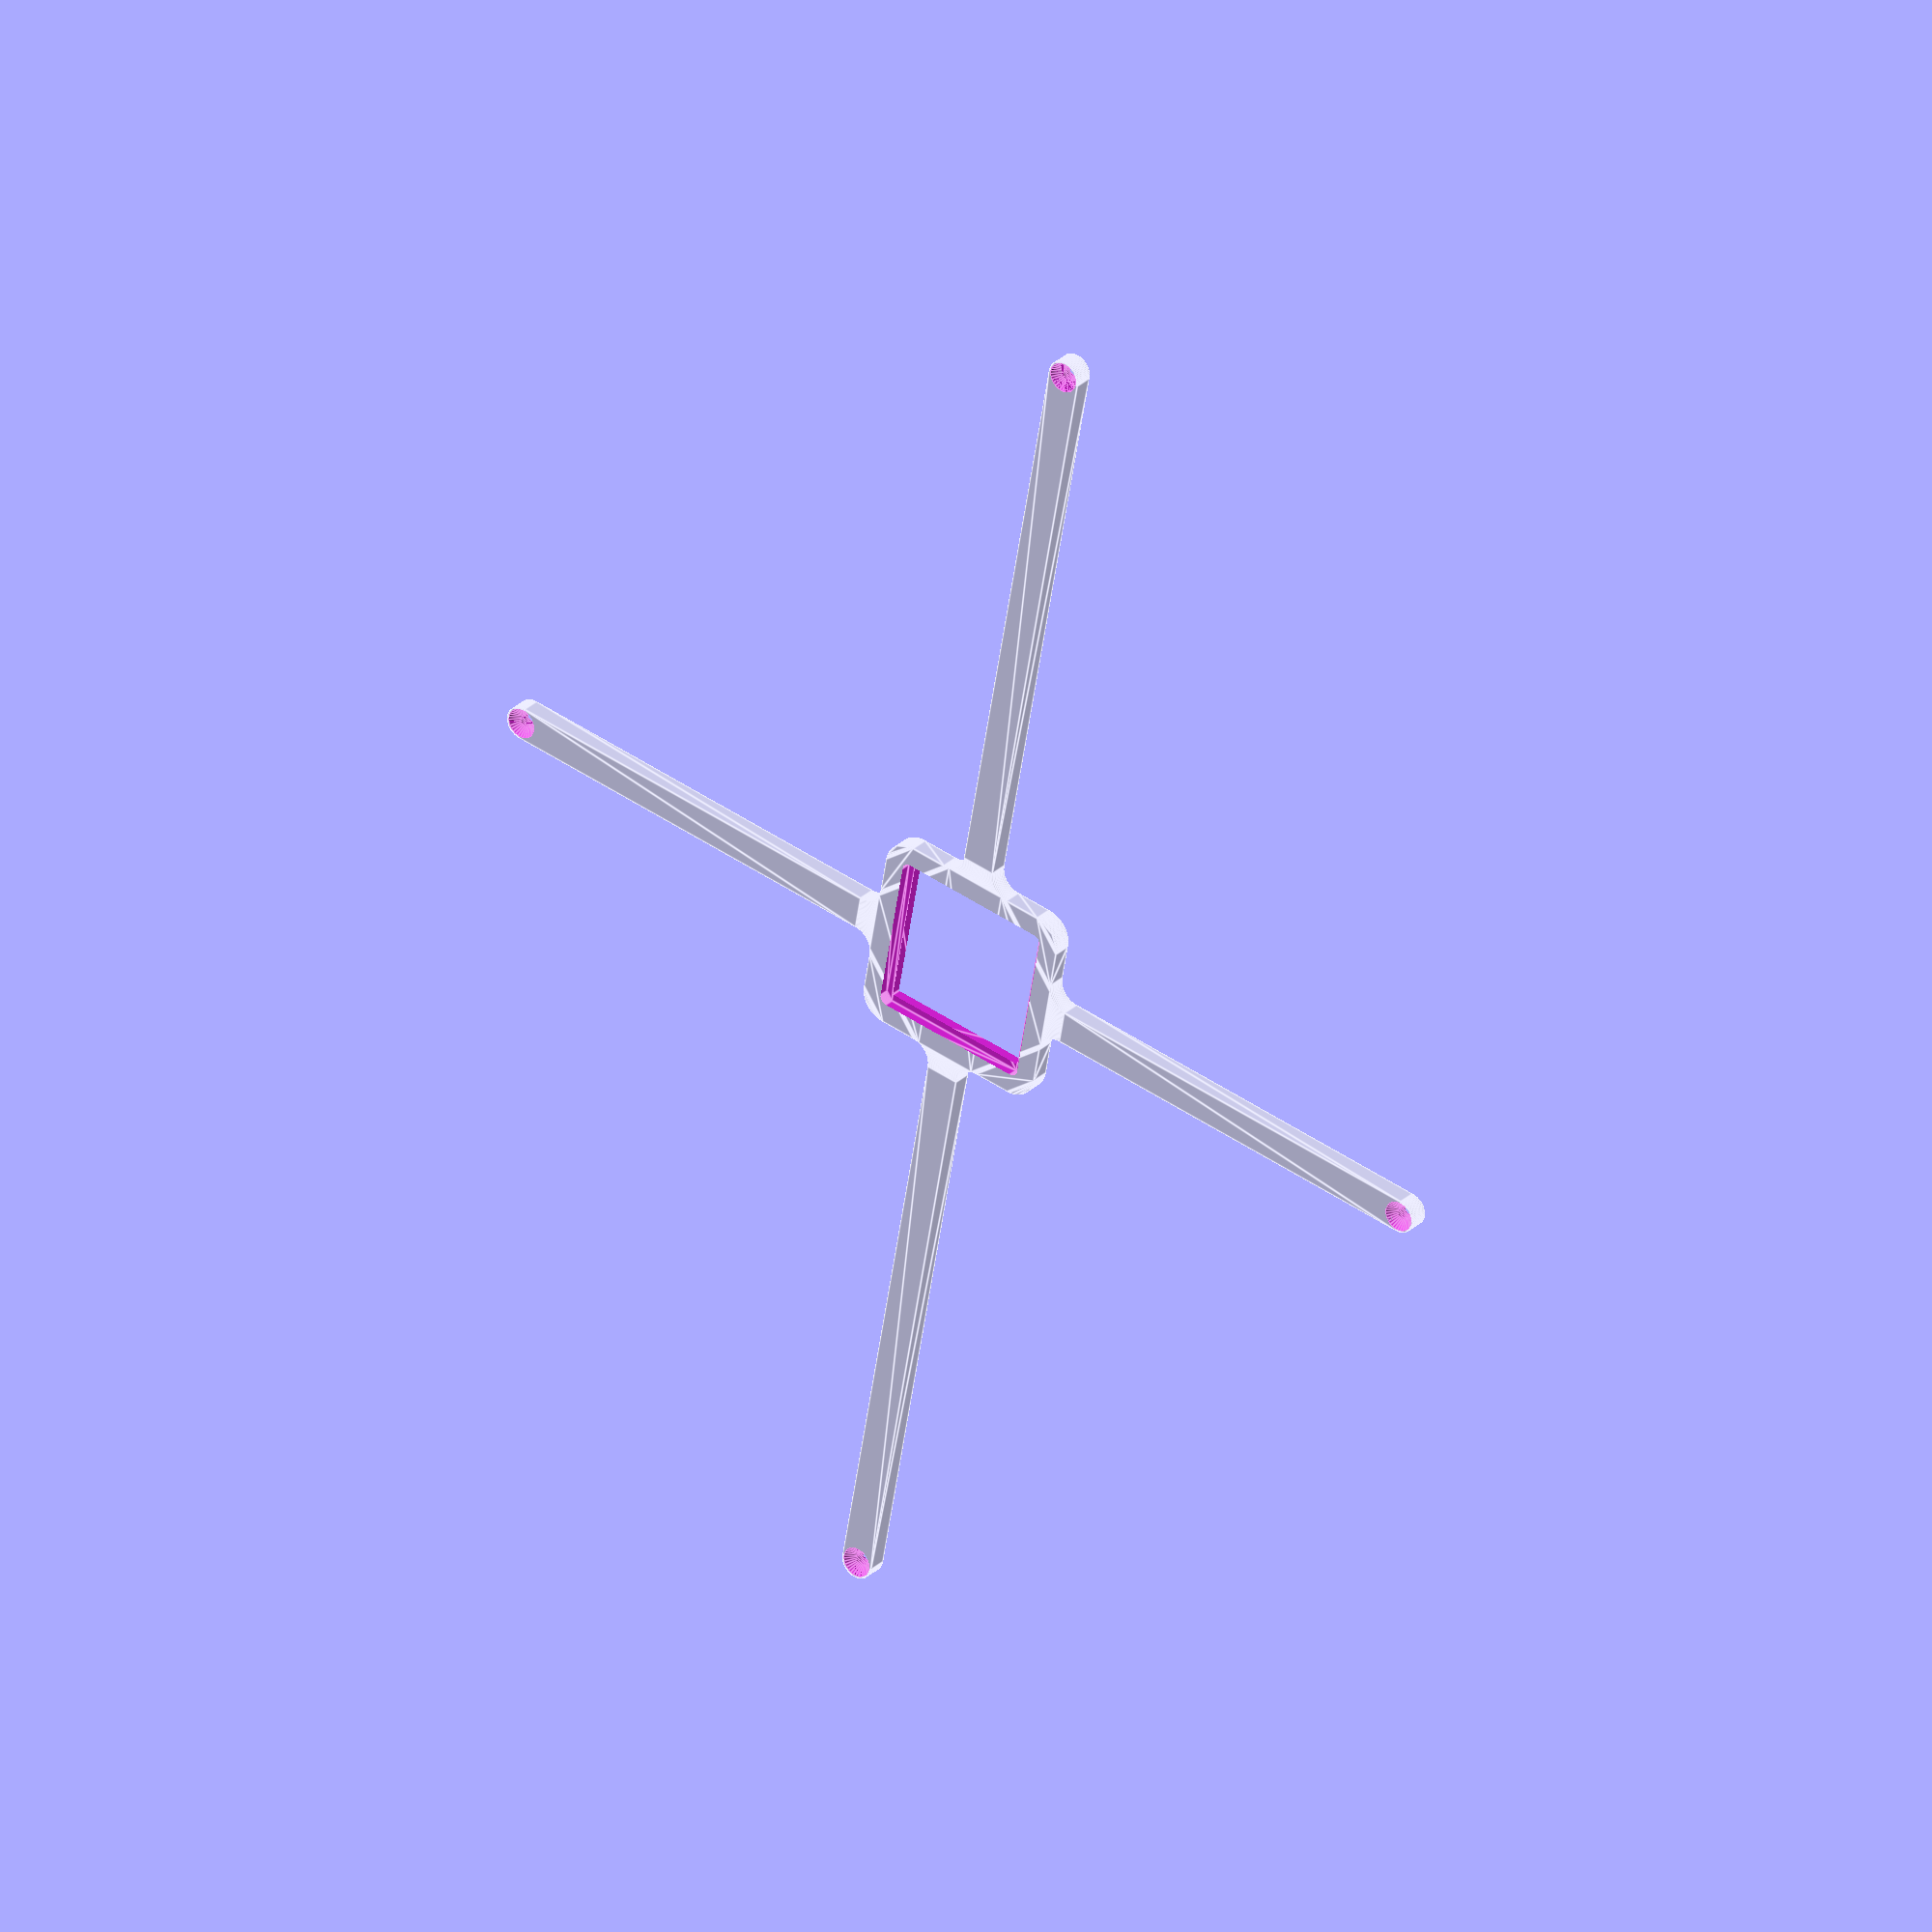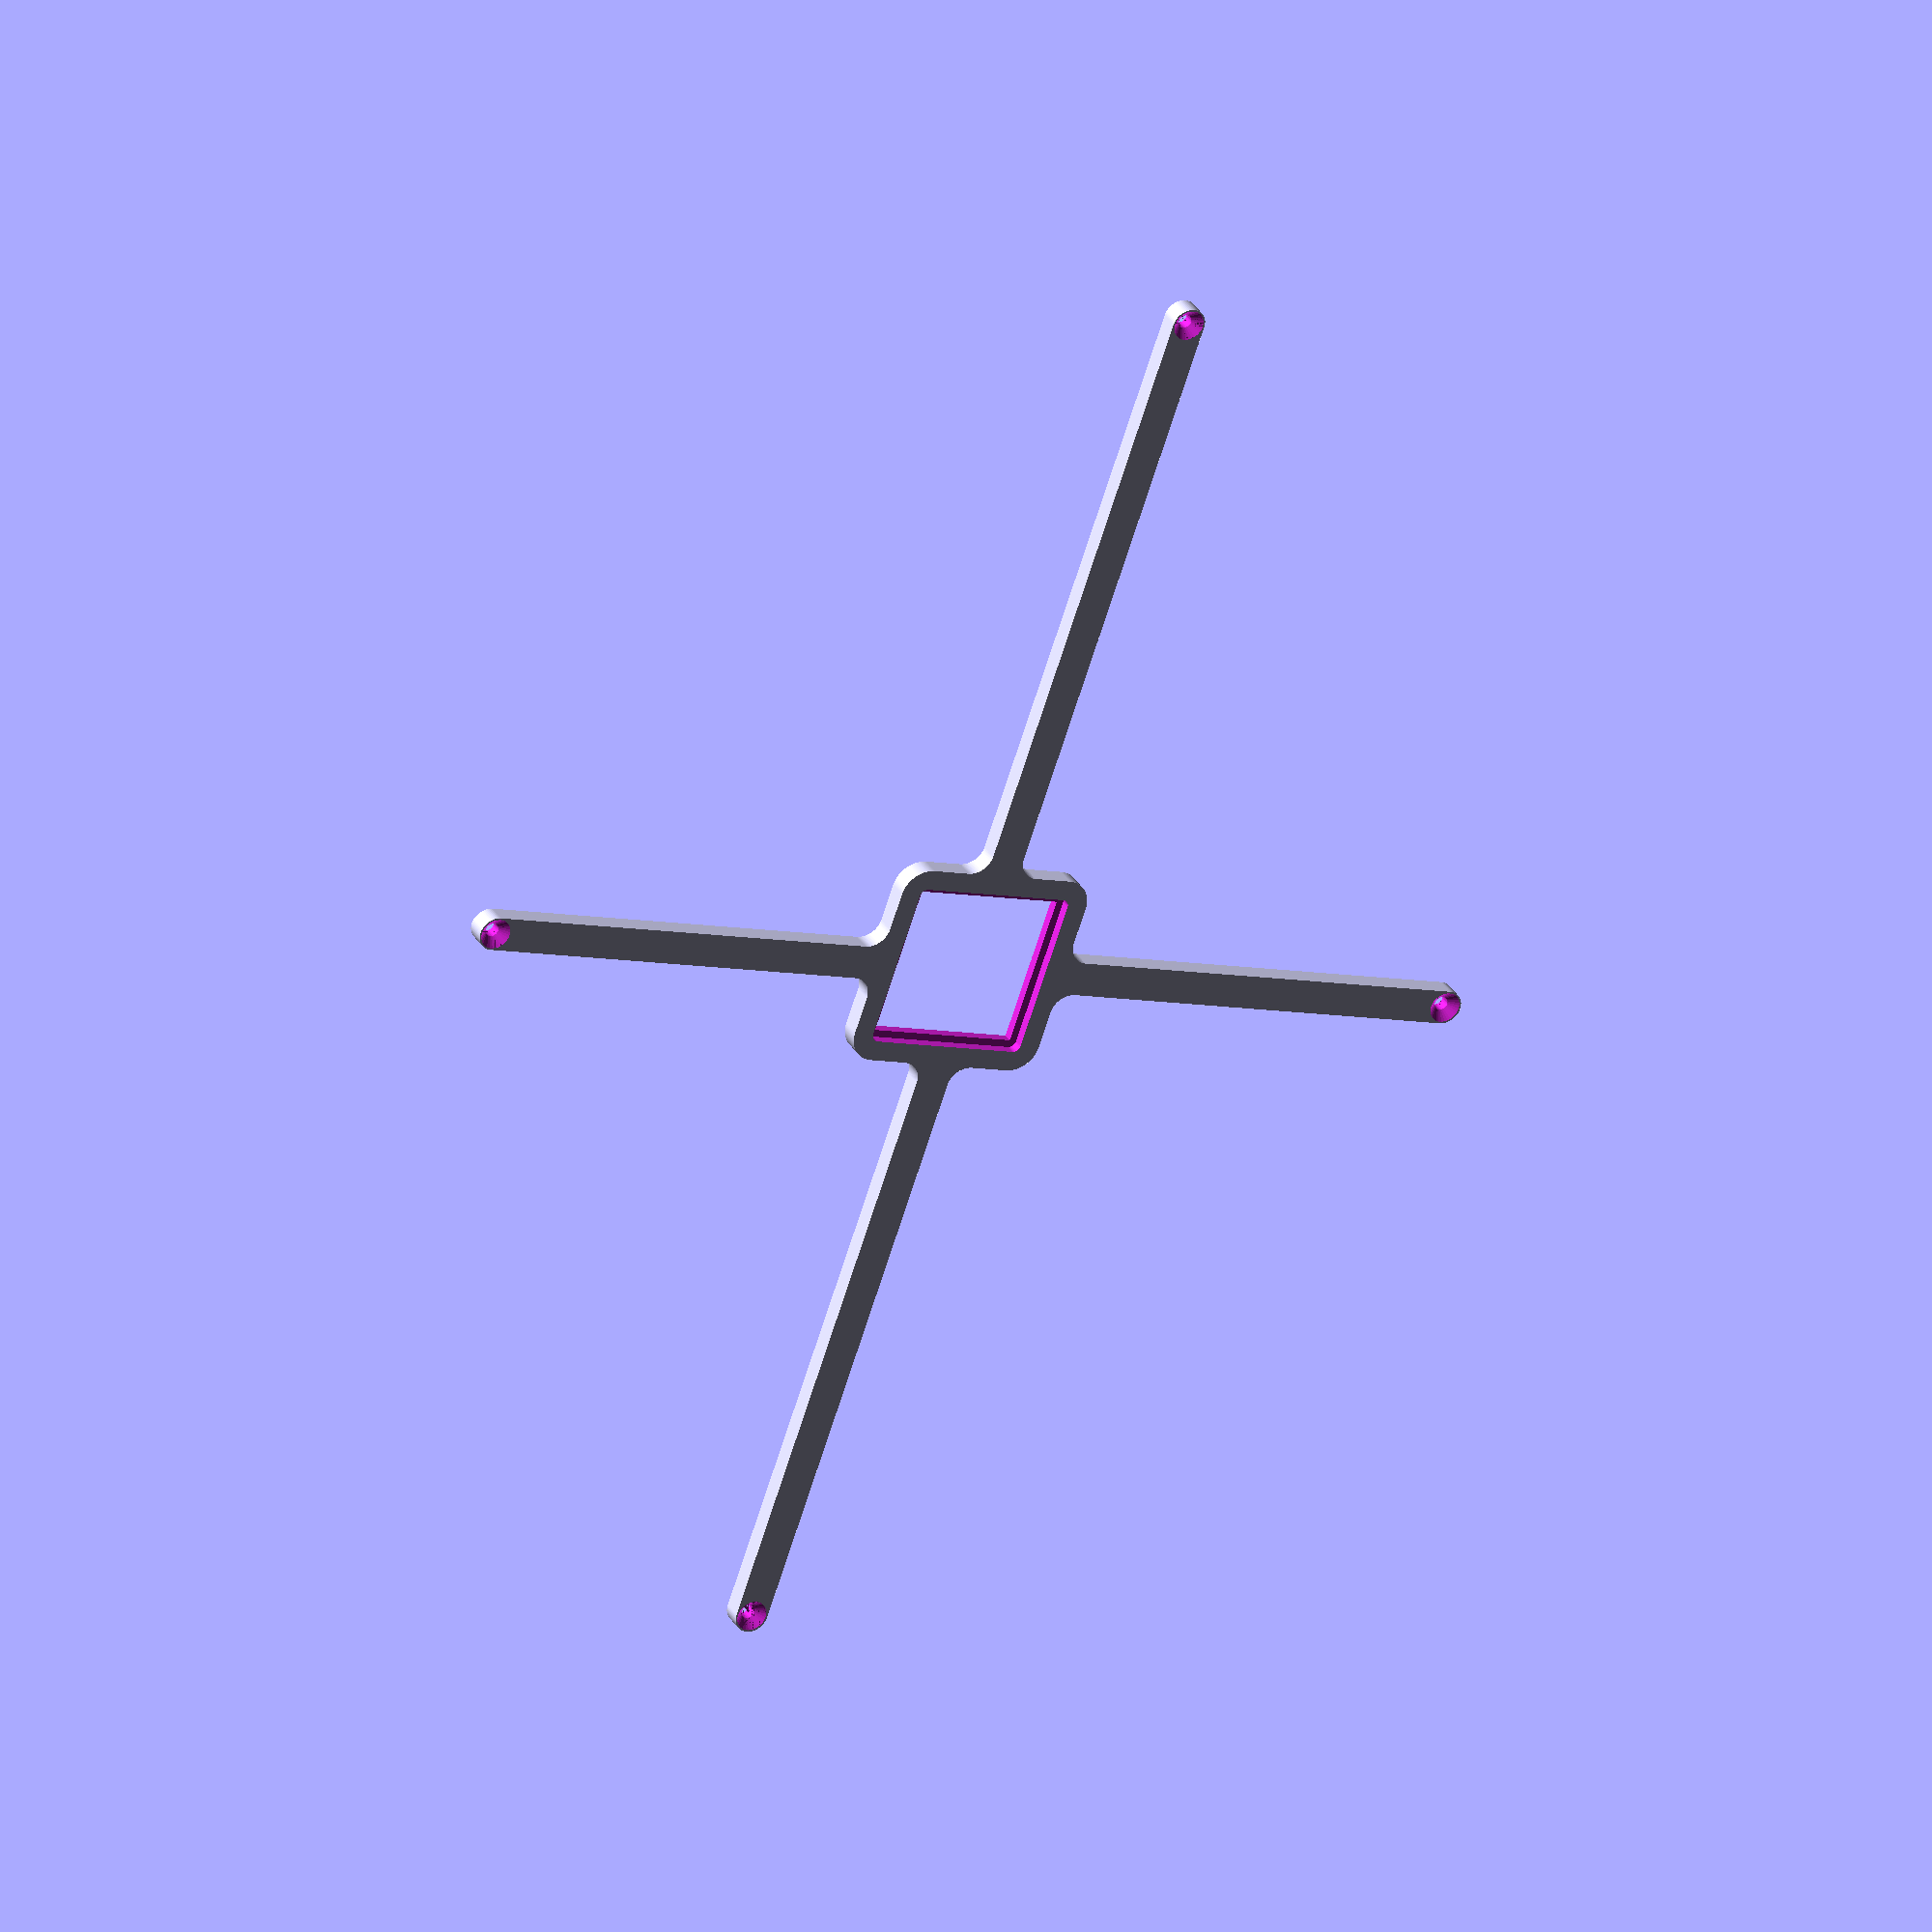
<openscad>
// Generated by SolidPython <Unknown> on 2023-06-20 15:33:00


scale(v = 0.0000010000) {
	translate(v = [-80000000, -60000000, 0]) {
		difference() {
			linear_extrude(convexity = 10, height = 2850000) {
				polygon(points = [[158023201.0318283439, 57556925.9855740145], [158023439.8212257922, 57556982.6943424493], [158189997.6769507527, 57598703.2653189674], [158190235.0027264655, 57598765.8171929643], [158225213.6099666059, 57608445.7014739141], [158225683.2997958362, 57608588.1803259328], [158260144.8043621778, 57619972.7236708030], [158260376.8854921162, 57620052.5648249090], [158422043.3885565698, 57677897.7645662799], [158422273.4403879941, 57677983.2772297561], [158456134.8214979172, 57691045.0532765836], [158456588.2842726111, 57691232.8837078959], [158489767.9668925405, 57705940.4254938811], [158489991.1046867967, 57706042.6301196814], [158645209.3182909787, 57779455.3777312338], [158645429.8806532025, 57779563.0276505202], [158677847.9320217371, 57795880.9034193531], [158678280.8006474674, 57796112.2765202150], [158709859.1228395998, 57814001.1750800163], [158710071.1683592200, 57814124.7588911057], [158857346.2562547624, 57902398.0494816601], [158857555.2050116956, 57902526.7999291644], [158888217.7230831385, 57921943.6253563240], [158888625.8287984431, 57922216.3128773049], [158918298.6740574837, 57943114.2883386686], [158918497.5851882398, 57943258.0611553788], [159056411.2077698112, 58045541.7746813595], [159056606.5306306779, 58045690.3857198954], [159085218.2185941637, 58068019.1661622152], [159085597.6311179101, 58068330.5419734195], [159113079.2337232530, 58092036.3354087323], [159113263.0948421955, 58092198.9126202464], [159240487.0685332119, 58207508.0010064617], [159240666.8844321072, 58207675.0414304957], [159266952.1960917115, 58232700.7385261282], [159267299.2614738345, 58233047.8039082736], [159292324.9585694373, 58259333.1155678257], [159292491.9989934862, 58259512.9314667284], [159407801.0873797238, 58386736.9051577672], [159407963.6645912230, 58386920.7662766948], [159431669.4580265880, 58414402.3688821197], [159431980.8338378072, 58414781.7814058512], [159454309.6142800152, 58443393.4693691805], [159454458.2253185511, 58443588.7922300622], [159556741.9388446510, 58581502.4148117825], [159556885.7116613388, 58581701.3259425312], [159577783.6871226728, 58611374.1712015048], [159578056.3746436536, 58611782.2769168094], [159597473.2000709772, 58642444.7949884906], [159597601.9505184591, 58642653.7437454313], [159685875.2411088347, 58789928.8316406384], [159685998.8249199092, 58790140.8771602735], [159703887.7234797478, 58821719.1993524507], [159704119.0965806246, 58822152.0679782033], [159720436.9723495543, 58854570.1193469241], [159720544.6222688258, 58854790.6817091703], [159793957.3698802292, 59010008.8953130394], [159794059.5745060444, 59010232.0331072882], [159808767.1162921190, 59043411.7157274112], [159808954.9467234313, 59043865.1785021126], [159822016.7227701843, 59077726.5596118644], [159822102.2354336679, 59077956.6114432886], [159879947.4351750612, 59239623.1145077869], [159880027.2763291597, 59239855.1956377253], [159891411.8196740746, 59274316.7002042234], [159891554.2985261083, 59274786.3900334612], [159901234.1828070581, 59309764.9972736686], [159901296.7346810699, 59310002.3230493888], [159943017.3056575358, 59476560.1787741780], [159943074.0144259930, 59476798.9681716412], [159951025.9199539125, 59512210.4115569144], [159951121.6750774086, 59512691.8050708771], [159957326.4450154006, 59548450.7753325105], [159957365.4336911440, 59548693.0894755572], [159982559.5839974284, 59718538.2546601892], [159982592.6142437756, 59718781.4526527524], [159987035.3007575274, 59754801.8032992184], [159987083.4099783301, 59755290.2644152120], [159989753.3102469444, 59791485.2192668766], [159989768.3602421880, 59791730.1881595999], [159998193.4564383030, 59963226.9610165060], [159998202.4900631905, 59963472.2254745513], [159999093.1720630527, 59999754.5877147615], [159999093.1720630527, 60000245.4122852236], [159998202.4900631905, 60036527.7745254263], [159998193.4564383030, 60036773.0389834717], [159989768.3602421880, 60208269.8118404374], [159989753.3102469444, 60208514.7807331607], [159987083.4099783301, 60244709.7355847582], [159987035.3007575274, 60245198.1967007518], [159982592.6142437756, 60281218.5473472103], [159982559.5839974284, 60281461.7453397736], [159957365.4336911440, 60451306.9105244279], [159957326.4450154006, 60451549.2246674746], [159951121.6750774086, 60487308.1949291006], [159951025.9199539125, 60487789.5884430632], [159943074.0144259930, 60523201.0318283513], [159943017.3056575358, 60523439.8212258145], [159901296.7346810400, 60689997.6769506633], [159901234.1828070581, 60690235.0027263835], [159891554.2985261083, 60725213.6099665090], [159891411.8196740746, 60725683.2997957468], [159880027.2763291597, 60760144.8043622673], [159879947.4351750612, 60760376.8854922056], [159822102.2354336977, 60922043.3885566667], [159822016.7227702141, 60922273.4403880909], [159808954.9467234313, 60956134.8214978948], [159808767.1162921190, 60956588.2842725962], [159794059.5745061040, 60989767.9668925703], [159793957.3698802888, 60989991.1046868190], [159720544.6222688258, 61145209.3182908520], [159720436.9723495245, 61145429.8806530982], [159704119.0965806246, 61177847.9320217818], [159703887.7234797478, 61178280.8006475344], [159685998.8249199390, 61209859.1228396893], [159685875.2411088645, 61210071.1683593243], [159597601.9505184293, 61357346.2562546507], [159597473.2000709176, 61357555.2050115913], [159578056.3746436834, 61388217.7230831459], [159577783.6871227026, 61388625.8287984505], [159556885.7116613090, 61418298.6740575060], [159556741.9388446212, 61418497.5851882547], [159454458.2253185213, 61556411.2077699825], [159454309.6142799854, 61556606.5306308642], [159431980.8338378072, 61585218.2185941339], [159431669.4580266178, 61585597.6311178580], [159407963.6645913124, 61613079.2337232158], [159407801.0873797834, 61613263.0948421508], [159292491.9989933968, 61740487.0685333535], [159292324.9585693777, 61740666.8844322562], [159267299.2614738941, 61766952.1960916892], [159266952.1960917413, 61767299.2614738345], [159240666.8844322860, 61792324.9585693479], [159240487.0685333908, 61792491.9989933819], [159113263.0948420763, 61907801.0873798579], [159113079.2337231338, 61907963.6645913720], [159085597.6311179101, 61931669.4580265582], [159085218.2185941935, 61931980.8338377625], [159056606.5306307375, 61954309.6142800748], [159056411.2077698410, 61954458.2253186107], [158918497.5851882994, 62056741.9388445616], [158918298.6740575731, 62056885.7116612718], [158888625.8287984133, 62077783.6871227175], [158888217.7230831087, 62078056.3746436983], [158857555.2050116062, 62097473.2000709027], [158857346.2562546432, 62097601.9505184069], [158710071.1683594584, 62185875.2411087677], [158709859.1228398383, 62185998.8249198571], [158678280.8006475270, 62203887.7234797478], [158677847.9320217967, 62204119.0965806097], [158645429.8806531131, 62220436.9723495245], [158645209.3182908595, 62220544.6222688109], [158489991.1046869457, 62293957.3698802441], [158489767.9668926895, 62294059.5745060444], [158456588.2842724621, 62308767.1162921712], [158456134.8214977384, 62308954.9467234835], [158422273.4403882623, 62322016.7227701470], [158422043.3885568380, 62322102.2354336232], [158260376.8854920566, 62379947.4351751059], [158260144.8043621480, 62380027.2763292119], [158225683.2997959256, 62391411.8196740374], [158225213.6099666655, 62391554.2985260561], [158190235.0027264059, 62401234.1828070506], [158189997.6769506633, 62401296.7346810475], [158023439.8212258220, 62443017.3056575507], [158023201.0318283439, 62443074.0144259855], [157987789.5884431005, 62451025.9199539050], [157987308.1949291229, 62451121.6750774086], [157951549.2246675789, 62457326.4450153634], [157951306.9105245471, 62457365.4336911216], [157781461.7453397512, 62482559.5839974210], [157781218.5473471880, 62482592.6142437607], [157745198.1967007816, 62487035.3007575199], [157744709.7355847657, 62487083.4099783227], [157708514.7807330489, 62489753.3102469370], [157708269.8118403256, 62489768.3602422029], [157536773.0389834642, 62498193.4564382955], [157536527.7745254040, 62498202.4900632054], [157463428.0251465738, 62499996.9881869629], [157463182.6128613353, 62500000.0000000000], [97990122.7246238291, 62500000.0000000000], [97843287.8015881926, 62503604.5950379968], [97696929.0457127988, 62514400.6654634774], [97551276.3234363496, 62532365.2153175622], [97406680.5249243677, 62557454.9664261714], [97263489.9941205978, 62589609.4753812701], [97122049.6895558238, 62628751.2791543528], [96982700.3533122241, 62674786.0817117840], [96845777.6901465803, 62727602.9811819792], [96711611.5587472916, 62787074.7370279506], [96580525.1770769358, 62853058.0765805542], [96452834.3437100649, 62925394.0401956961], [96328846.6770491600, 63003908.3642008826], [96208860.8742431551, 63088411.9007125422], [96093165.9916002601, 63178701.0733098164], [95982040.7482267916, 63274558.3674672619], [95875752.8545672596, 63375752.8545672521], [95774558.3674672544, 63482040.7482267842], [95678701.0733098090, 63593165.9916002601], [95588411.9007125497, 63708860.8742431551], [95503908.3642008901, 63828846.6770491526], [95425394.0401957035, 63952834.3437100723], [95353058.0765805542, 64080525.1770769432], [95287074.7370279431, 64211611.5587472916], [95227602.9811819792, 64345777.6901465803], [95174786.0817117840, 64482700.3533122241], [95128751.2791543603, 64622049.6895558164], [95089609.4753812701, 64763489.9941205904], [95057454.9664261639, 64906680.5249243751], [95032365.2153175622, 65051276.3234363571], [95014400.6654634774, 65196929.0457127914], [95003604.5950379968, 65343287.8015881926], [95000000.0000000000, 65490122.7246238291], [95000000.0000000000, 70986699.0100726783], [94999999.6068603247, 70986787.6815958172], [94999765.3048544526, 71013210.2337587029], [94999764.1254663169, 71013298.8983097672], [94998191.8026838452, 71101948.4039107710], [94998187.5266607404, 71102113.0280866474], [94996509.5435321033, 71151153.8669335097], [94996502.5571547300, 71151318.3983718157], [94991739.5500331521, 71245236.8958549351], [94991725.8687441945, 71245458.1549721211], [94986919.1535339355, 71311331.9346113503], [94986900.5709983259, 71311552.8360915780], [94974436.2236709297, 71442350.3354614824], [94974408.9969598651, 71442602.2156848460], [94965347.4625957608, 71517535.6000606716], [94965313.8638126701, 71517786.7097229511], [94944861.3748626113, 71657186.4040766209], [94944837.1494219899, 71657342.8834215850], [94937249.7265276313, 71703910.7126930803], [94937223.0264532566, 71704066.7888392508], [94935827.3097419441, 71711854.0394237041], [94935804.1722320020, 71711978.5847350061], [94928674.6871977746, 71749046.4307831228], [94928649.9738822877, 71749170.6730101258], [94908572.4260739088, 71846869.1519485414], [94908525.3977767825, 71847085.7878501713], [94893798.9920007586, 71911472.0622259825], [94893747.1731327176, 71911687.6024299264], [94861620.1859835982, 72039089.3390438557], [94861555.1315796971, 72039334.1917858124], [94841251.0960341841, 72112031.3006659746], [94841179.8597232997, 72112274.4268240184], [94799854.2363415509, 72246969.5341679901], [94799806.5949414074, 72247120.5406392813], [94785255.0048570335, 72292002.4182216823], [94785204.9784153104, 72292152.6514154226], [94784182.6245626211, 72295143.6472987980], [94784130.2256222665, 72295293.0695475638], [94768164.8042189330, 72339691.6847134382], [94768110.0459177792, 72339840.2585531026], [94718341.6651766896, 72471649.5426295102], [94718249.1781470776, 72471885.4050683677], [94689806.7815591544, 72541800.7365430593], [94689708.3491751254, 72542034.1803403348], [94637130.2259450406, 72662445.5035340339], [94637039.2696002722, 72662647.6661367863], [94609273.3302408457, 72722576.8907819837], [94609177.9149457514, 72722776.9874987602], [94571529.6356857568, 72799528.2247872055], [94571429.8083300442, 72799726.1572849154], [94541034.9291398674, 72858365.8253788501], [94540930.7387814820, 72858561.4963880032], [94477895.7697284520, 72973843.4918238968], [94477771.4190887511, 72974064.2221098095], [94439893.8324274719, 73039351.3719003946], [94439763.9299976975, 73039568.8812092841], [94365995.8698404878, 73159605.7605041713], [94365911.8991366923, 73159740.0049762279], [94340575.0814643204, 73199541.7308125049], [94340488.9956803024, 73199674.6288755834], [94338749.5776161551, 73202313.8879705518], [94338661.3983359337, 73202445.4063035399], [94312077.0138616413, 73241424.9164524674], [94311986.7631940842, 73241555.0220802575], [94230768.8017268181, 73356682.0033893585], [94230620.1476320922, 73356887.1543114334], [94185561.2594116777, 73417441.4282418787], [94185407.4559940249, 73417642.7475142628], [94104326.3748709261, 73521031.3546214104], [94104187.6495464444, 73521204.2651732862], [94062286.6670556366, 73572260.7732920796], [94062144.1429429203, 73572430.5662598014], [94006459.8132460117, 73637295.0463920534], [94006313.5603853464, 73637461.6383346915], [93962190.7920124233, 73686610.8058372289], [93962040.8822765350, 73686774.1148868352], [93872122.4469674230, 73782576.1022722125], [93871946.7393533140, 73782758.6174087226], [93818913.9249698520, 73836467.5002643317], [93818733.6501408368, 73836645.5056764334], [93717232.9312403202, 73934360.3108631819], [93717117.9924064577, 73934469.2223953754], [93682613.5955834985, 73966649.6249601990], [93682496.9466696978, 73966756.7029144466], [93676626.6250888407, 73972060.3451847732], [93676532.0935772061, 73972144.6699868441], [93648204.8194685280, 73997093.0228208005], [93648109.2273678184, 73997176.1433911473], [93572430.5662603974, 74062144.1429424286], [93572260.7732926607, 74062286.6670551598], [93521204.2651728690, 74104187.6495467722], [93521031.3546210080, 74104326.3748712540], [93417642.7475143671, 74185407.4559939355], [93417441.4282419980, 74185561.2594115883], [93356887.1543112546, 74230620.1476322263], [93356682.0033891648, 74230768.8017269522], [93241555.0220801830, 74311986.7631941289], [93241424.9164523929, 74312077.0138617009], [93202445.4063034654, 74338661.3983359933], [93202313.8879704475, 74338749.5776162297], [93199674.6288759708, 74340488.9956800342], [93199541.7308129072, 74340575.0814640373], [93159740.0049768984, 74365911.8991362453], [93159605.7605048418, 74365995.8698400557], [93039568.8812089562, 74439763.9299978912], [93039351.3719000816, 74439893.8324276656], [92974064.2221099436, 74477771.4190886766], [92973843.4918240309, 74477895.7697283626], [92858561.4963876605, 74540930.7387816608], [92858365.8253785223, 74541034.9291400611], [92799726.1572849005, 74571429.8083300889], [92799528.2247871757, 74571529.6356857866], [92722776.9874986410, 74609177.9149458110], [92722576.8907818645, 74609273.3302409202], [92662647.6661366820, 74637039.2696003318], [92662445.5035339296, 74637130.2259450853], [92542034.1803409457, 74689708.3491748720], [92541800.7365436703, 74689806.7815589011], [92471885.4050680846, 74718249.1781471968], [92471649.5426292270, 74718341.6651768088], [92353174.3293854594, 74763075.3845229894], [92352936.1996931732, 74763161.8668354452], [92281670.0202978700, 74788026.6043831259], [92281429.7761955857, 74788107.0264698267], [92147268.9412713796, 74831135.4991673380], [92147117.7846627384, 74831182.6620451212], [92101967.5194762796, 74844878.8389889747], [92101815.6350471377, 74844923.6025629491], [92098776.6967118531, 74845793.1527765542], [92098624.1225436181, 74845835.5058233142], [92053062.8245870024, 74858095.1892504692], [92052909.5989341289, 74858135.1211509556], [91916294.2633186728, 74892585.5081577748], [91916047.8411513716, 74892644.3388995379], [91842415.6559643149, 74909240.2662193775], [91842167.8225376010, 74909292.8355385363], [91717961.9855799824, 74933998.9454208910], [91717712.8999655843, 74934045.2195758671], [91643334.6512358338, 74946890.4371624142], [91643084.4733092338, 74946930.3864521533], [91517786.7097228318, 74965313.8638126850], [91517535.6000605524, 74965347.4625957608], [91442602.2156846374, 74974408.9969598949], [91442350.3354612738, 74974436.2236709744], [91311552.8360921293, 74986900.5709982961], [91311331.9346118867, 74986919.1535339057], [91245458.1549719125, 74991725.8687442094], [91245236.8958547413, 74991739.5500331521], [91151318.3983722925, 74996502.5571547002], [91151153.8669339865, 74996509.5435320735], [91102113.0280860513, 74998187.5266607404], [91101948.4039101750, 74998191.8026838601], [91013298.8983094543, 74999764.1254663467], [91013210.2337583750, 74999765.3048544675], [90986787.6815967709, 74999999.6068603247], [90986699.0100736469, 75000000.0000000000], [85490122.7246235162, 75000000.0000000000], [85343287.8015881926, 75003604.5950379819], [85196929.0457131118, 75014400.6654634476], [85051276.3234362155, 75032365.2153175920], [84906680.5249245167, 75057454.9664261490], [84763489.9941204786, 75089609.4753812999], [84622049.6895557791, 75128751.2791543752], [84482700.3533122241, 75174786.0817117989], [84345777.6901465207, 75227602.9811819941], [84211611.5587474257, 75287074.7370278984], [84080525.1770768911, 75353058.0765805990], [83952834.3437101096, 75425394.0401956737], [83828846.6770491451, 75503908.3642008752], [83708860.8742431253, 75588411.9007125646], [83593165.9916002750, 75678701.0733098239], [83482040.7482267022, 75774558.3674673140], [83375752.8545672596, 75875752.8545672596], [83274558.3674673140, 75982040.7482267022], [83178701.0733098239, 76093165.9916002750], [83088411.9007125646, 76208860.8742431253], [83003908.3642008752, 76328846.6770491451], [82925394.0401956737, 76452834.3437101096], [82853058.0765805990, 76580525.1770768911], [82787074.7370278984, 76711611.5587474257], [82727602.9811819941, 76845777.6901465207], [82674786.0817117989, 76982700.3533122241], [82628751.2791543752, 77122049.6895557791], [82589609.4753812999, 77263489.9941204786], [82557454.9664261490, 77406680.5249245167], [82532365.2153175920, 77551276.3234362155], [82514400.6654634476, 77696929.0457131118], [82503604.5950379819, 77843287.8015881926], [82500000.0000000000, 77990122.7246235162], [82500000.0000000000, 162463182.6128612757], [82499996.9881869555, 162463428.0251465142], [82498202.4900631905, 162536527.7745259404], [82498193.4564382881, 162536773.0389839709], [82489768.3602422327, 162708269.8118400574], [82489753.3102469593, 162708514.7807327807], [82487083.4099783301, 162744709.7355847061], [82487035.3007575423, 162745198.1967007220], [82482592.6142437905, 162781218.5473470688], [82482559.5839974433, 162781461.7453396022], [82457365.4336911291, 162951306.9105244875], [82457326.4450153708, 162951549.2246675491], [82451121.6750774235, 162987308.1949290633], [82451025.9199539274, 162987789.5884430408], [82443074.0144260228, 163023201.0318282247], [82443017.3056575805, 163023439.8212256730], [82401296.7346810848, 163189997.6769505441], [82401234.1828070879, 163190235.0027262568], [82391554.2985261083, 163225213.6099664867], [82391411.8196740896, 163225683.2997957468], [82380027.2763289362, 163260144.8043629527], [82379947.4351748377, 163260376.8854928613], [82322102.2354337275, 163422043.3885565996], [82322016.7227702439, 163422273.4403880537], [82308954.9467234761, 163456134.8214978278], [82308767.1162921637, 163456588.2842725217], [82294059.5745062679, 163489767.9668922126], [82293957.3698804677, 163489991.1046864688], [82220544.6222688109, 163645209.3182908893], [82220436.9723495245, 163645429.8806531131], [82204119.0965806544, 163677847.9320217073], [82203887.7234797925, 163678280.8006474674], [82185998.8249198943, 163709859.1228397489], [82185875.2411088049, 163710071.1683593690], [82097601.9505185634, 163857346.2562543750], [82097473.2000710666, 163857555.2050113380], [82078056.3746436089, 163888217.7230832577], [82077783.6871226281, 163888625.8287985623], [82056885.7116610855, 163918298.6740578413], [82056741.9388443679, 163918497.5851885676], [81954458.2253187150, 164056411.2077697217], [81954309.6142801791, 164056606.5306306183], [81931980.8338378072, 164085218.2185941339], [81931669.4580266029, 164085597.6311178505], [81907963.6645913273, 164113079.2337231934], [81907801.0873798132, 164113263.0948421359], [81792491.9989932179, 164240487.0685335696], [81792324.9585691839, 164240666.8844324648], [81767299.2614741474, 164266952.1960914433], [81766952.1960919946, 164267299.2614735961], [81740666.8844316006, 164292324.9585699737], [81740487.0685327053, 164292491.9989939928], [81613263.0948422551, 164407801.0873796940], [81613079.2337233275, 164407963.6645912230], [81585597.6311182529, 164431669.4580262899], [81585218.2185945213, 164431980.8338374794], [81556606.5306306481, 164454309.6142801046], [81556411.2077697664, 164454458.2253186703], [81418497.5851878971, 164556741.9388448596], [81418298.6740571558, 164556885.7116615474], [81388625.8287983537, 164577783.6871227622], [81388217.7230830342, 164578056.3746437430], [81357555.2050118297, 164597473.2000707686], [81357346.2562548965, 164597601.9505182803], [81210071.1683588922, 164685875.2411091030], [81209859.1228392571, 164685998.8249201775], [81178280.8006478995, 164703887.7234795392], [81177847.9320221543, 164704119.0965804160], [81145429.8806524277, 164720436.9723498821], [81145209.3182901740, 164720544.6222691536], [80989991.1046871394, 164793957.3698801398], [80989767.9668928981, 164794059.5745059550], [80956588.2842725217, 164808767.1162921488], [80956134.8214978129, 164808954.9467234612], [80922273.4403886050, 164822016.7227700055], [80922043.3885571808, 164822102.2354334891], [80760376.8854919076, 164879947.4351751804], [80760144.8043619692, 164880027.2763292789], [80725683.2997961938, 164891411.8196739554], [80725213.6099669486, 164891554.2985259891], [80690235.0027257949, 164901234.1828072071], [80689997.6769500822, 164901296.7346811891], [80523439.8212256432, 164943017.3056575954], [80523201.0318281800, 164943074.0144260228], [80487789.5884433687, 164951025.9199538529], [80487308.1949294060, 164951121.6750773787], [80451549.2246669978, 164957326.4450154901], [80451306.9105239511, 164957365.4336912334], [80281461.7453395426, 164982559.5839974582], [80281218.5473469794, 164982592.6142438054], [80245198.1967008710, 164987035.3007575274], [80244709.7355848700, 164987083.4099783301], [80208514.7807327807, 164989753.3102469742], [80208269.8118400574, 164989768.3602422178], [80036773.0389833897, 164998193.4564383030], [80036527.7745253444, 164998202.4900632203], [80000245.4122852385, 164999093.1720630527], [79999754.5877147913, 164999093.1720630527], [79963472.2254747152, 164998202.4900632203], [79963226.9610166699, 164998193.4564383030], [79791730.1881599575, 164989768.3602422178], [79791485.2192672342, 164989753.3102469742], [79755290.2644150406, 164987083.4099783301], [79754801.8032990396, 164987035.3007575274], [79718781.4526532292, 164982592.6142438352], [79718538.2546606660, 164982559.5839974880], [79548693.0894756168, 164957365.4336911440], [79548450.7753325701, 164957326.4450154006], [79512691.8050706983, 164951121.6750774086], [79512210.4115567356, 164951025.9199538827], [79476798.9681721926, 164943074.0144261122], [79476560.1787747294, 164943017.3056576848], [79310002.3230487555, 164901296.7346808910], [79309764.9972730428, 164901234.1828069091], [79274786.3900334835, 164891554.2985261381], [79274316.7002042383, 164891411.8196741045], [79239855.1956385076, 164880027.2763294280], [79239623.1145085692, 164879947.4351753294], [79077956.6114433855, 164822102.2354337275], [79077726.5596119612, 164822016.7227702439], [79043865.1785023361, 164808954.9467235208], [79043411.7157276273, 164808767.1162922084], [79010232.0331071317, 164794059.5745059550], [79010008.8953128904, 164793957.3698801398], [78854790.6817084998, 164720544.6222684681], [78854570.1193462610, 164720436.9723491967], [78822152.0679785311, 164704119.0965807736], [78821719.1993527710, 164703887.7234798968], [78790140.8771598488, 164685998.8249196410], [78789928.8316402137, 164685875.2411085665], [78642653.7437453121, 164597601.9505183995], [78642444.7949883789, 164597473.2000708878], [78611782.2769170552, 164578056.3746438026], [78611374.1712017506, 164577783.6871228218], [78581701.3259420395, 164556885.7116609812], [78581502.4148112833, 164556741.9388442934], [78443588.7922302485, 164454458.2253187001], [78443393.4693693668, 164454309.6142801344], [78414781.7814058810, 164431980.8338378072], [78414402.3688821495, 164431669.4580266178], [78386920.7662765384, 164407963.6645911038], [78386736.9051576108, 164407801.0873795748], [78259512.9314670563, 164292491.9989937842], [78259333.1155681610, 164292324.9585697651], [78233047.8039083481, 164267299.2614739239], [78232700.7385261953, 164266952.1960917711], [78207675.0414305031, 164240666.8844321072], [78207508.0010064691, 164240487.0685332119], [78092198.9126199335, 164113263.0948418677], [78092036.3354084194, 164113079.2337229252], [78068330.5419734120, 164085597.6311178803], [78068019.1661622077, 164085218.2185941637], [78045690.3857200742, 164056606.5306309462], [78045541.7746815383, 164056411.2077700496], [77943258.0611553937, 163918497.5851882398], [77943114.2883386761, 163918298.6740575135], [77922216.3128772378, 163888625.8287983537], [77921943.6253562719, 163888217.7230830491], [77902526.7999291867, 163857555.2050117552], [77902398.0494816750, 163857346.2562547922], [77814124.7588911653, 163710071.1683593392], [77814001.1750800759, 163709859.1228397191], [77796112.2765203416, 163678280.8006477356], [77795880.9034194797, 163677847.9320219755], [77779563.0276504904, 163645429.8806531429], [77779455.3777312040, 163645209.3182909191], [77706042.6301196069, 163489991.1046866477], [77705940.4254938066, 163489767.9668923914], [77691232.8837078959, 163456588.2842726111], [77691045.0532765836, 163456134.8214979172], [77677983.2772297859, 163422273.4403880835], [77677897.7645663023, 163422043.3885566294], [77620052.5648248494, 163260376.8854919970], [77619972.7236707509, 163260144.8043620884], [77608588.1803259552, 163225683.2997959554], [77608445.7014739364, 163225213.6099666953], [77598765.8171929717, 163190235.0027264953], [77598703.2653189749, 163189997.6769507825], [77556982.6943423599, 163023439.8212254643], [77556925.9855739176, 163023201.0318280160], [77548974.0800461322, 162987789.5884433091], [77548878.3249226362, 162987308.1949293315], [77542673.5549845994, 162951549.2246673107], [77542634.5663088411, 162951306.9105242491], [77517440.4160026610, 162781461.7453402579], [77517407.3857563138, 162781218.5473477244], [77512964.6992424428, 162745198.1967004836], [77512916.5900216550, 162744709.7355844676], [77510246.6897530854, 162708514.7807334363], [77510231.6397578120, 162708269.8118407130], [77501806.5435616970, 162536773.0389833748], [77501797.5099367946, 162536527.7745253444], [77500003.0118130445, 162463428.0251465142], [77500000.0000000000, 162463182.6128612757], [77500000.0000000000, 77990122.7246235162], [77496395.4049620181, 77843287.8015881777], [77485599.3345365524, 77696929.0457130969], [77467634.7846824080, 77551276.3234362006], [77442545.0335738510, 77406680.5249245018], [77410390.5246186703, 77263489.9941203892], [77371248.7208456546, 77122049.6895558387], [77325213.9182882011, 76982700.3533122092], [77272397.0188179910, 76845777.6901465058], [77212925.2629720271, 76711611.5587472767], [77146941.9234194756, 76580525.1770769954], [77074605.9598043114, 76452834.3437100947], [76996091.6357991099, 76328846.6770491302], [76911588.0992874205, 76208860.8742431253], [76821298.9266901612, 76093165.9916002601], [76725441.6325326711, 75982040.7482266873], [76624247.1454327404, 75875752.8545672446], [76517959.2517732978, 75774558.3674673140], [76406834.0083997250, 75678701.0733098239], [76291139.1257568598, 75588411.9007125646], [76171153.3229508549, 75503908.3642008752], [76047165.6562898904, 75425394.0401956737], [75919474.8229229897, 75353058.0765805095], [75788388.4412527084, 75287074.7370279580], [75654222.3098534793, 75227602.9811819941], [75517299.6466877759, 75174786.0817117840], [75377950.3104441464, 75128751.2791543305], [75236510.0058795959, 75089609.4753813148], [75093319.4750754833, 75057454.9664261490], [74948723.6765637845, 75032365.2153175920], [74803070.9542868882, 75014400.6654634476], [74656712.1984118074, 75003604.5950379819], [74509877.2753764838, 75000000.0000000000], [69013300.9899263531, 75000000.0000000000], [69013212.3184032291, 74999999.6068603247], [68986789.7662416250, 74999765.3048544675], [68986701.1016905457, 74999764.1254663467], [68898051.5960898250, 74998191.8026838601], [68897886.9719139487, 74998187.5266607404], [68848846.1330660135, 74996509.5435320735], [68848681.6016277075, 74996502.5571547002], [68754763.1041452587, 74991739.5500331521], [68754541.8450280875, 74991725.8687442094], [68688668.0653881133, 74986919.1535339057], [68688447.1639078707, 74986900.5709982961], [68543461.0397813767, 74973084.1187154055], [68543303.5342780799, 74973067.8499167114], [68496411.1778171957, 74967848.7872723341], [68496253.9496570826, 74967830.0265943855], [68493118.3813172877, 74967430.6834299862], [68492961.4699215740, 74967409.4355765581], [68446257.8813153356, 74960708.2028141618], [68446101.3260259181, 74960684.4731126875], [68302280.4479541928, 74937718.7252769470], [68302061.9405260384, 74937681.3450890779], [68237086.2263850868, 74925823.1864250749], [68236868.6012466997, 74925780.9718098491], [68153130.8480514437, 74908572.4260739088], [68152914.2121498138, 74908525.3977767825], [68088527.9377742559, 74893798.9920008183], [68088312.3975703120, 74893747.1731327921], [67960910.6609561145, 74861620.1859835982], [67960665.8082141578, 74861555.1315797120], [67887968.6993341744, 74841251.0960342288], [67887725.5731761307, 74841179.8597233444], [67766656.4718804806, 74804034.8127949983], [67766415.2283567339, 74803957.4403000921], [67694839.8082190454, 74779997.4166968614], [67694600.6021716148, 74779913.9576794505], [67562171.4835082889, 74731819.1802054644], [67562023.0838500559, 74731763.9516004473], [67517935.8377790749, 74714957.8085822612], [67517788.3312062472, 74714900.2371627241], [67514852.9556174725, 74713727.7040383369], [67514706.3791138679, 74713667.8042389452], [67471173.3845760971, 74695474.1213836372], [67471027.7748923451, 74695411.9082228690], [67337554.4964658320, 74637130.2259449810], [67337352.3338630795, 74637039.2696002275], [67277423.1092181355, 74609273.3302409202], [67277223.0125013590, 74609177.9149458110], [67200471.7752126157, 74571529.6356856823], [67200273.8427148908, 74571429.8083299845], [67141634.1746214926, 74541034.9291400760], [67141438.5036123544, 74540930.7387816757], [67026156.5081758946, 74477895.7697283328], [67025935.7778899819, 74477771.4190886468], [66960648.6280998439, 74439893.8324276209], [66960431.1187909544, 74439763.9299978465], [66840394.2394958287, 74365995.8698404878], [66840259.9950237721, 74365911.8991366923], [66800458.2691871673, 74340575.0814641118], [66800325.3711240739, 74340488.9956800640], [66797686.1120290756, 74338749.5776159018], [66797554.5936961025, 74338661.3983356953], [66758575.0835480392, 74312077.0138620138], [66758444.9779202491, 74311986.7631944418], [66643317.9966107607, 74230768.8017269075], [66643112.8456886858, 74230620.1476321816], [66582558.5717578977, 74185561.2594115138], [66582357.2524855137, 74185407.4559938610], [66478968.6453790218, 74104326.3748712689], [66478795.7348271459, 74104187.6495467871], [66427739.2267075032, 74062286.6670552939], [66427569.4337397814, 74062144.1429425627], [66362704.9536077976, 74006459.8132458925], [66362538.3616651595, 74006313.5603852272], [66313389.1941628754, 73962190.7920125276], [66313225.8851132691, 73962040.8822766244], [66217423.8977278322, 73872122.4469674677], [66217241.3825913221, 73871946.7393533587], [66163532.4997356534, 73818913.9249698371], [66163354.4943235368, 73818733.6501408219], [66065639.6891365796, 73717232.9312400818], [66065530.7776044011, 73717117.9924062192], [66033350.3750398010, 73682613.5955835134], [66033243.2970855534, 73682496.9466696978], [66027939.6548157483, 73676626.6250894219], [66027855.3300136775, 73676532.0935778022], [66002906.9771791995, 73648204.8194685131], [66002823.8566088527, 73648109.2273678035], [65937855.8570574373, 73572430.5662602335], [65937713.3329447061, 73572260.7732924968], [65895812.3504532129, 73521204.2651728541], [65895673.6251287311, 73521031.3546209782], [65814592.5440061390, 73417642.7475144863], [65814438.7405884862, 73417441.4282421023], [65769379.8523678184, 73356887.1543113142], [65769231.1982730925, 73356682.0033892393], [65688013.2368055582, 73241555.0220797509], [65687922.9861379862, 73241424.9164519608], [65661338.6016643047, 73202445.4063038975], [65661250.4223840982, 73202313.8879709244], [65659511.0043199360, 73199674.6288759261], [65659424.9185358882, 73199541.7308128327], [65634088.1008633077, 73159740.0049762279], [65634004.1301595122, 73159605.7605041713], [65560236.0700021535, 73039568.8812090456], [65560106.1675723791, 73039351.3719001561], [65522228.5809113532, 72974064.2221100181], [65522104.2302716672, 72973843.4918241054], [65459069.2612183243, 72858561.4963876456], [65458965.0708599240, 72858365.8253785074], [65428570.1916700155, 72799726.1572851092], [65428470.3643143177, 72799528.2247873843], [65390822.0850541890, 72722776.9874986410], [65390726.6697590798, 72722576.8907818645], [65362960.7303997725, 72662647.6661369205], [65362869.7740550190, 72662445.5035341680], [65310291.6508249491, 72542034.1803405434], [65310193.2184409201, 72541800.7365432680], [65281750.8218528777, 72471885.4050682634], [65281658.3348232657, 72471649.5426294059], [65236924.6154770255, 72353174.3293854892], [65236838.1331645697, 72352936.1996932030], [65211973.3956168145, 72281670.0202976763], [65211892.9735301286, 72281429.7761953920], [65168864.5008326322, 72147268.9412712902], [65168817.3379548341, 72147117.7846626490], [65155121.1610110998, 72101967.5194765329], [65155076.3974371254, 72101815.6350474060], [65154206.8472234458, 72098776.6967118680], [65154164.4941766858, 72098624.1225436181], [65141904.8107495308, 72053062.8245870024], [65141864.8788490444, 72052909.5989341289], [65107414.4918422252, 71916294.2633186728], [65107355.6611004621, 71916047.8411513716], [65090759.7337806225, 71842415.6559643149], [65090707.1644614637, 71842167.8225376010], [65066001.0545791090, 71717961.9855799824], [65065954.7804241329, 71717712.8999655843], [65053109.5628375858, 71643334.6512358338], [65053069.6135478467, 71643084.4733092338], [65034686.1361873150, 71517786.7097228318], [65034652.5374042392, 71517535.6000605524], [65025591.0030401051, 71442602.2156846374], [65025563.7763290256, 71442350.3354612738], [65013099.4290017039, 71311552.8360921293], [65013080.8464660943, 71311331.9346118867], [65008274.1312557906, 71245458.1549719125], [65008260.4499668479, 71245236.8958547413], [65003497.4428452998, 71151318.3983722925], [65003490.4564679265, 71151153.8669339865], [65001812.4733392596, 71102113.0280860513], [65001808.1973161399, 71101948.4039101750], [65000235.8745336533, 71013298.8983094543], [65000234.6951455325, 71013210.2337583750], [65000000.3931396753, 70986787.6815967709], [65000000.0000000000, 70986699.0100736469], [65000000.0000000000, 65490122.7246235311], [64996395.4049620181, 65343287.8015881777], [64985599.3345365524, 65196929.0457130745], [64967634.7846824080, 65051276.3234361932], [64942545.0335738510, 64906680.5249244943], [64910390.5246186852, 64763489.9941204265], [64871248.7208456397, 64622049.6895558015], [64825213.9182882011, 64482700.3533122092], [64772397.0188180059, 64345777.6901465654], [64712925.2629720271, 64211611.5587472841], [64646941.9234194309, 64080525.1770769283], [64574605.9598043561, 63952834.3437101692], [64496091.6357991099, 63828846.6770491451], [64411588.0992873609, 63708860.8742430508], [64321298.9266901612, 63593165.9916002527], [64225441.6325327307, 63482040.7482267767], [64124247.1454326659, 63375752.8545671701], [64017959.2517732978, 63274558.3674673215], [63906834.0083997250, 63178701.0733098164], [63791139.1257567555, 63088411.9007124826], [63671153.3229508549, 63003908.3642008752], [63547165.6562899947, 62925394.0401957333], [63419474.8229231089, 62853058.0765805915], [63288388.4412525743, 62787074.7370278984], [63154222.3098534793, 62727602.9811820015], [63017299.6466877759, 62674786.0817117840], [62877950.3104441464, 62628751.2791543379], [62736510.0058794469, 62589609.4753812775], [62593319.4750756323, 62557454.9664261714], [62448723.6765636504, 62532365.2153175622], [62303070.9542872012, 62514400.6654634774], [62156712.1984118074, 62503604.5950379968], [62009877.2753761709, 62500000.0000000000], [2536817.3871386647, 62500000.0000000000], [2536571.9748534262, 62499996.9881869629], [2463472.2254745960, 62498202.4900632054], [2463226.9610165656, 62498193.4564382955], [2291730.1881594956, 62489768.3602421954], [2291485.2192667723, 62489753.3102469295], [2255290.2644152045, 62487083.4099783227], [2254801.8032992184, 62487035.3007575199], [2218781.4526529610, 62482592.6142437831], [2218538.2546603978, 62482559.5839974433], [2048693.0894757211, 62457365.4336911663], [2048450.7753326595, 62457326.4450154081], [2012691.8050709367, 62451121.6750774160], [2012210.4115569592, 62451025.9199539125], [1976798.9681715965, 62443074.0144259706], [1976560.1787741482, 62443017.3056575358], [1810002.3230492175, 62401296.7346810251], [1809764.9972735047, 62401234.1828070283], [1774786.3900335133, 62391554.2985261157], [1774316.7002042532, 62391411.8196740970], [1739855.1956377625, 62380027.2763291746], [1739623.1145078540, 62379947.4351750687], [1577956.6114431322, 62322102.2354336008], [1577726.5596117079, 62322016.7227701247], [1543865.1785022616, 62308954.9467234835], [1543411.7157275379, 62308767.1162921712], [1510232.0331074893, 62294059.5745061338], [1510008.8953132331, 62293957.3698803335], [1354790.6817088723, 62220544.6222686917], [1354570.1193466485, 62220436.9723494053], [1322152.0679782927, 62204119.0965806544], [1321719.1993525326, 62203887.7234797925], [1290140.8771607280, 62185998.8249201626], [1289928.8316411078, 62185875.2411090732], [1142653.7437449098, 62097601.9505181387], [1142444.7949879467, 62097473.2000706345], [1111782.2769168019, 62078056.3746436611], [1111374.1712014973, 62077783.6871226802], [1081701.3259423971, 62056885.7116612718], [1081502.4148116708, 62056741.9388445616], [943588.7922304869, 61954458.2253188565], [943393.4693695903, 61954309.6142803207], [914781.7814057767, 61931980.8338377327], [914402.3688820601, 61931669.4580265284], [886920.7662768066, 61907963.6645913273], [886736.9051578641, 61907801.0873798132], [759512.9314663112, 61792491.9989931136], [759333.1155674160, 61792324.9585690722], [733047.8039084375, 61767299.2614740059], [732700.7385262847, 61766952.1960918680], [707675.0414304137, 61740666.8844320253], [707508.0010063946, 61740487.0685331225], [592198.9126201272, 61613263.0948420763], [592036.3354085982, 61613079.2337231487], [568330.5419734716, 61585597.6311180070], [568019.1661622822, 61585218.2185942680], [545690.3857202530, 61556606.5306311548], [545541.7746816874, 61556411.2077702805], [443258.0611553192, 61418497.5851881802], [443114.2883386314, 61418298.6740574315], [422216.3128772080, 61388625.8287983239], [421943.6253562272, 61388217.7230830118], [402526.7999291718, 61357555.2050117254], [402398.0494816601, 61357346.2562547922], [314124.7588908076, 61210071.1683587581], [314001.1750797331, 61209859.1228391230], [296112.2765204608, 61178280.8006479144], [295880.9034195840, 61177847.9320221692], [279563.0276501775, 61145429.8806525469], [279455.3777309060, 61145209.3182902932], [206042.6301199198, 60989991.1046872810], [205940.4254941046, 60989767.9668930322], [191232.8837078214, 60956588.2842724249], [191045.0532765090, 60956134.8214977235], [177983.2772300541, 60922273.4403887987], [177897.7645665705, 60922043.3885573745], [120052.5648247600, 60760376.8854917511], [119972.7236706614, 60760144.8043618128], [108588.1803259552, 60725683.2997959554], [108445.7014739215, 60725213.6099667102], [98765.8171929419, 60690235.0027263984], [98703.2653189600, 60689997.6769506857], [56982.6943424940, 60523439.8212259784], [56925.9855740666, 60523201.0318285227], [48974.0800460875, 60487789.5884430483], [48878.3249225616, 60487308.1949290782], [42673.5549845397, 60451549.2246671841], [42634.5663087964, 60451306.9105241299], [17440.4160025418, 60281461.7453394905], [17407.3857561946, 60281218.5473469347], [12964.6992424726, 60245198.1967009157], [12916.5900216699, 60244709.7355849221], [10246.6897530258, 60208514.7807328254], [10231.6397577822, 60208269.8118401021], [1806.5435616970, 60036773.0389833823], [1797.5099367797, 60036527.7745253295], [906.8279369473, 60000245.4122852162], [906.8279369473, 59999754.5877147689], [1797.5099367797, 59963472.2254746854], [1806.5435616970, 59963226.9610166326], [10231.6397577822, 59791730.1881599203], [10246.6897530258, 59791485.2192672044], [12916.5900216699, 59755290.2644150928], [12964.6992424726, 59754801.8032990918], [17407.3857561946, 59718781.4526530802], [17440.4160025418, 59718538.2546605244], [42634.5663087964, 59548693.0894758850], [42673.5549845397, 59548450.7753328308], [48878.3249225616, 59512691.8050709367], [48974.0800460875, 59512210.4115569666], [56925.9855740666, 59476798.9681714922], [56982.6943424940, 59476560.1787740365], [98703.2653189600, 59310002.3230493292], [98765.8171929419, 59309764.9972736165], [108445.7014739215, 59274786.3900333047], [108588.1803259552, 59274316.7002040595], [119972.7236706614, 59239855.1956382021], [120052.5648247600, 59239623.1145082638], [177897.7645665705, 59077956.6114426404], [177983.2772300541, 59077726.5596112162], [191045.0532765090, 59043865.1785022914], [191232.8837078214, 59043411.7157275900], [205940.4254941046, 59010232.0331069827], [206042.6301199198, 59010008.8953127339], [279455.3777309060, 58854790.6817097217], [279563.0276501775, 58854570.1193474680], [295880.9034195840, 58822152.0679778457], [296112.2765204608, 58821719.1993521005], [314001.1750797331, 58790140.8771608919], [314124.7588908076, 58789928.8316412568], [402398.0494816601, 58642653.7437452227], [402526.7999291718, 58642444.7949882895], [421943.6253562272, 58611782.2769170031], [422216.3128772080, 58611374.1712016910], [443114.2883386314, 58581701.3259425834], [443258.0611553192, 58581502.4148118347], [545541.7746812105, 58443588.7922303900], [545690.3857197762, 58443393.4693695083], [568019.1661624014, 58414781.7814056501], [568330.5419735909, 58414402.3688819259], [592036.3354090452, 58386920.7662763670], [592198.9126205742, 58386736.9051574320], [707508.0010061860, 58259512.9314670935], [707675.0414302051, 58259333.1155681908], [732700.7385263443, 58233047.8039080873], [733047.8039084971, 58232700.7385259420], [759333.1155674756, 58207675.0414308980], [759512.9314663708, 58207508.0010068640], [886736.9051578641, 58092198.9126201943], [886920.7662768066, 58092036.3354086801], [914402.3688820601, 58068330.5419734791], [914781.7814057767, 58068019.1661622748], [943393.4693695903, 58045690.3857196867], [943588.7922304869, 58045541.7746811509], [1081502.4148118794, 57943258.0611552969], [1081701.3259426057, 57943114.2883385867], [1111374.1712014973, 57922216.3128773198], [1111782.2769168019, 57921943.6253563389], [1142444.7949882150, 57902526.7999292016], [1142653.7437451780, 57902398.0494816974], [1289928.8316405118, 57814124.7588912398], [1290140.8771601319, 57814001.1750801504], [1321719.1993525028, 57796112.2765202075], [1322152.0679782629, 57795880.9034193382], [1354570.1193466187, 57779563.0276505947], [1354790.6817088425, 57779455.3777313158], [1510008.8953129947, 57706042.6301197782], [1510232.0331072509, 57705940.4254939780], [1543411.7157275379, 57691232.8837078288], [1543865.1785022318, 57691045.0532765165], [1577726.5596120358, 57677983.2772297338], [1577956.6114434898, 57677897.7645662576], [1739623.1145076752, 57620052.5648249835], [1739855.1956375837, 57619972.7236708775], [1774316.7002042234, 57608588.1803259179], [1774786.3900334835, 57608445.7014738992], [1809764.9972735047, 57598765.8171929717], [1810002.3230492175, 57598703.2653189749], [1976560.1787743568, 57556982.6943424046], [1976798.9681718051, 57556925.9855739698], [2012210.4115567207, 57548974.0800461322], [2012691.8050706983, 57548878.3249226287], [2048450.7753325105, 57542673.5549846292], [2048693.0894755721, 57542634.5663088709], [2218538.2546605468, 57517440.4160025418], [2218781.4526531100, 57517407.3857562020], [2254801.8032990992, 57512964.6992424950], [2255290.2644150853, 57512916.5900216922], [2291485.2192670405, 57510246.6897530556], [2291730.1881597638, 57510231.6397577897], [2463226.9610165656, 57501806.5435617045], [2463472.2254745960, 57501797.5099367946], [2536571.9748534262, 57500003.0118130371], [2536817.3871386647, 57500000.0000000000], [62009877.2753761709, 57500000.0000000000], [62156712.1984118074, 57496395.4049620032], [62303070.9542872012, 57485599.3345365226], [62448723.6765636504, 57467634.7846824378], [62593319.4750756323, 57442545.0335738286], [62736510.0058794469, 57410390.5246187225], [62877950.3104441464, 57371248.7208456621], [63017299.6466877759, 57325213.9182882160], [63154222.3098534793, 57272397.0188179985], [63288388.4412525743, 57212925.2629721016], [63419474.8229231089, 57146941.9234194085], [63547165.6562899947, 57074605.9598042667], [63671153.3229508549, 56996091.6357991248], [63791139.1257567704, 56911588.0992875099], [63906834.0083997250, 56821298.9266901836], [64017959.2517732978, 56725441.6325326711], [64124247.1454326659, 56624247.1454328224], [64225441.6325327456, 56517959.2517732158], [64321298.9266901761, 56406834.0083997399], [64411588.0992873758, 56291139.1257569417], [64496091.6357991248, 56171153.3229508474], [64574605.9598043710, 56047165.6562898159], [64646941.9234194309, 55919474.8229230568], [64712925.2629720420, 55788388.4412527084], [64772397.0188180208, 55654222.3098534271], [64825213.9182882011, 55517299.6466877759], [64871248.7208456397, 55377950.3104441836], [64910390.5246187001, 55236510.0058795586], [64942545.0335738510, 55093319.4750754833], [64967634.7846824080, 54948723.6765637919], [64985599.3345365524, 54803070.9542869031], [64996395.4049620181, 54656712.1984118074], [65000000.0000000000, 54509877.2753764689], [65000000.0000000000, 49013300.9899263531], [65000000.3931396753, 49013212.3184032217], [65000234.6951455325, 48986789.7662416324], [65000235.8745336533, 48986701.1016905606], [65001808.1973161399, 48898051.5960897878], [65001812.4733392596, 48897886.9719139040], [65003490.4564679265, 48848846.1330660284], [65003497.4428452998, 48848681.6016277298], [65008260.4499668330, 48754763.1041453034], [65008274.1312557757, 48754541.8450281247], [65013080.8464661092, 48688668.0653880239], [65013099.4290017188, 48688447.1639077887], [65025563.7763290107, 48557649.6645388976], [65025591.0030400902, 48557397.7843155414], [65034652.5374042541, 48482464.3999393210], [65034686.1361873299, 48482213.2902770415], [65053069.6135478467, 48356915.5266908109], [65053109.5628375858, 48356665.3487641960], [65065954.7804241329, 48282287.1000344083], [65066001.0545791090, 48282038.0144200251], [65090707.1644614786, 48157832.1774623692], [65090759.7337806374, 48157584.3440356478], [65107355.6611004472, 48083952.1588487253], [65107414.4918422103, 48083705.7366814315], [65141864.8788491488, 47947090.4010654911], [65141904.8107496351, 47946937.1754126102], [65154164.4941767156, 47901375.8774562627], [65154206.8472234756, 47901223.3032880425], [65156383.2260382921, 47893617.2088854164], [65156418.8448773175, 47893495.6433588862], [65167261.8426138908, 47857339.2584787235], [65167298.9985109866, 47857218.1539030671], [65197157.5260891616, 47762052.1460872963], [65197226.2297899574, 47761841.3794483393], [65218390.9304780960, 47699275.2959852740], [65218464.2893210202, 47699066.1040763333], [65268180.8197944462, 47562171.4835085124], [65268236.0483994633, 47562023.0838502795], [65285042.1914174706, 47517935.8377797306], [65285099.7628370076, 47517788.3312069029], [65286272.2959615737, 47514852.9556176737], [65286332.1957609653, 47514706.3791140690], [65304525.8786160499, 47471173.3845768273], [65304588.0917768180, 47471027.7748930678], [65362869.7740550637, 47337554.4964657426], [65362960.7303998321, 47337352.3338629976], [65390726.6697592288, 47277423.1092179045], [65390822.0850543231, 47277223.0125011280], [65428470.3643143475, 47200471.7752126157], [65428570.1916700453, 47200273.8427148983], [65458965.0708597302, 47141634.1746218801], [65459069.2612181306, 47141438.5036127344], [65522104.2302719504, 47026156.5081754029], [65522228.5809116364, 47025935.7778894827], [65560106.1675724834, 46960648.6280996352], [65560236.0700022578, 46960431.1187907457], [65626541.6168307215, 46852537.3920983970], [65626676.9876727760, 46852323.2433747649], [65667812.6985953152, 46789038.3574557155], [65667953.4509619623, 46788827.7067685649], [65747706.5985095948, 46672681.1848807484], [65747797.2608085275, 46672551.3657568619], [65775117.4831885248, 46634084.0139071569], [65775210.1896584779, 46633955.6465912312], [65777081.0514719337, 46631407.8750450015], [65777175.7788689584, 46631280.9917220771], [65805700.3222671151, 46593697.9884727001], [65805797.0468405038, 46593572.6209558547], [65895673.6251287907, 46478968.6453789175], [65895812.3504532725, 46478795.7348270491], [65937713.3329451531, 46427739.2267069519], [65937855.8570578843, 46427569.4337392151], [65993540.1867535859, 46362704.9536083713], [65993686.4396142513, 46362538.3616657481], [66037809.2079875618, 46313389.1941627711], [66037959.1177234650, 46313225.8851131573], [66127877.5530326664, 46217423.8977276906], [66128053.2606467754, 46217241.3825911805], [66181086.0750299394, 46163532.4997358769], [66181266.3498589545, 46163354.4943237677], [66272499.0684073269, 46075524.6994594634], [66272683.7947419435, 46075351.3180244341], [66328368.8521645814, 46024397.4381043091], [66328557.9114383012, 46024228.7919311225], [66424122.0395561308, 45941132.5873437747], [66424315.3104214072, 45940968.7846778855], [66482509.6681389213, 45892900.7055726945], [66482707.0265449286, 45892741.8515507355], [66593572.6209562868, 45805797.0468401760], [66593697.9884731323, 45805700.3222667873], [66631280.9917219430, 45777175.7788690701], [66631407.8750448376, 45777081.0514720678], [66633955.6465903968, 45775210.1896590889], [66634084.0139063448, 45775117.4831891209], [66672551.3657568544, 45747797.2608085573], [66672681.1848807484, 45747706.5985096171], [66788827.7067681253, 45667953.4509622753], [66789038.3574552685, 45667812.6985956281], [66852323.2433751374, 45626676.9876725376], [66852537.3920987844, 45626541.6168304831], [66960431.1187909096, 45560236.0700021833], [66960648.6280997992, 45560106.1675724089], [67025935.7778897285, 45522228.5809115022], [67026156.5081756413, 45522104.2302718088], [67141438.5036128312, 45459069.2612180859], [67141634.1746219844, 45458965.0708597004], [67200273.8427151144, 45428570.1916699484], [67200471.7752128243, 45428470.3643142357], [67277223.0125014633, 45390822.0850541517], [67277423.1092182398, 45390726.6697590575], [67337352.3338631988, 45362960.7303997278], [67337554.4964659363, 45362869.7740549669], [67457965.8196586668, 45310291.6508252770], [67458199.2634559572, 45310193.2184412554], [67528114.5949311256, 45281750.8218531311], [67528350.4573699832, 45281658.3348235115], [67646825.6706147194, 45236924.6154769510], [67647063.8003070056, 45236838.1331644878], [67718329.9797025174, 45211973.3956167400], [67718570.2238048017, 45211892.9735300541], [67852731.0587291569, 45168864.5008325055], [67852882.2153377980, 45168817.3379547149], [67898032.4805241525, 45155121.1610108837], [67898184.3649533242, 45155076.3974369094], [67905790.4593549073, 45152900.0186223984], [67905912.4663248360, 45152865.9425571635], [67942331.9302928746, 45142942.3639749214], [67942454.3591278940, 45142909.8361516148], [68039010.5316591859, 45117909.7109771594], [68039225.7393421084, 45117856.5280117169], [68103517.4517402500, 45102722.6232932433], [68103733.7854402363, 45102674.2238629535], [68246206.8744063973, 45072453.5444639474], [68246362.0268685520, 45072421.9158240855], [68292666.2598848790, 45063363.7861010358], [68292821.8936998248, 45063334.6180873141], [68295933.2111598551, 45062776.9735469148], [68296089.2873060256, 45062750.2734725252], [68342657.1165787876, 45055162.8505779654], [68342813.5959237516, 45055138.6251373291], [68482213.2902771831, 45034686.1361873150], [68482464.3999394625, 45034652.5374042317], [68557397.7843155116, 45025591.0030400977], [68557649.6645388752, 45025563.7763290256], [68688447.1639079750, 45013099.4290017039], [68688668.0653882176, 45013080.8464661017], [68754541.8450273722, 45008274.1312558353], [68754763.1041445434, 45008260.4499668851], [68848681.6016279310, 45003497.4428452775], [68848846.1330662370, 45003490.4564678967], [68897886.9719135761, 45001812.4733392596], [68898051.5960894525, 45001808.1973161548], [68986701.1016902328, 45000235.8745336756], [68986789.7662412971, 45000234.6951455474], [69013212.3184041828, 45000000.3931396753], [69013300.9899273217, 45000000.0000000000], [74509877.2753761709, 45000000.0000000000], [74656712.1984118074, 44996395.4049620032], [74803070.9542872012, 44985599.3345365226], [74948723.6765636504, 44967634.7846824378], [75093319.4750756323, 44942545.0335738286], [75236510.0058794469, 44910390.5246187225], [75377950.3104441464, 44871248.7208456621], [75517299.6466877759, 44825213.9182882160], [75654222.3098534793, 44772397.0188179985], [75788388.4412525743, 44712925.2629721016], [75919474.8229231089, 44646941.9234194085], [76047165.6562899947, 44574605.9598042667], [76171153.3229508549, 44496091.6357991248], [76291139.1257567704, 44411588.0992875099], [76406834.0083997250, 44321298.9266901836], [76517959.2517732978, 44225441.6325326711], [76624247.1454326659, 44124247.1454328224], [76725441.6325327456, 44017959.2517732158], [76821298.9266901761, 43906834.0083997399], [76911588.0992873758, 43791139.1257569417], [76996091.6357991248, 43671153.3229508474], [77074605.9598043710, 43547165.6562898159], [77146941.9234194309, 43419474.8229230568], [77212925.2629720420, 43288388.4412527084], [77272397.0188180208, 43154222.3098534271], [77325213.9182882011, 43017299.6466877759], [77371248.7208456397, 42877950.3104441836], [77410390.5246187001, 42736510.0058795586], [77442545.0335738510, 42593319.4750754833], [77467634.7846824080, 42448723.6765637919], [77485599.3345365524, 42303070.9542869031], [77496395.4049620181, 42156712.1984118074], [77500000.0000000000, 42009877.2753764689], [77500000.0000000000, -42463182.6128612533], [77500003.0118130445, -42463428.0251464844], [77501797.5099367946, -42536527.7745253220], [77501806.5435616970, -42536773.0389833674], [77510231.6397578120, -42708269.8118406832], [77510246.6897530854, -42708514.7807334065], [77512916.5900216699, -42744709.7355846092], [77512964.6992424577, -42745198.1967006028], [77517407.3857562691, -42781218.5473475158], [77517440.4160026163, -42781461.7453400791], [77542634.5663088262, -42951306.9105242863], [77542673.5549845845, -42951549.2246673331], [77548878.3249225616, -42987308.1949290186], [77548974.0800460577, -42987789.5884429887], [77556925.9855740219, -43023201.0318284333], [77556982.6943424642, -43023439.8212258965], [77598703.2653189301, -43189997.6769505814], [77598765.8171929270, -43190235.0027262941], [77608445.7014739066, -43225213.6099665537], [77608588.1803259254, -43225683.2997957915], [77619972.7236708254, -43260144.8043622524], [77620052.5648249239, -43260376.8854921907], [77677897.7645663172, -43422043.3885566816], [77677983.2772298008, -43422273.4403881058], [77691045.0532765687, -43456134.8214978799], [77691232.8837078810, -43456588.2842725813], [77705940.4254939854, -43489767.9668927714], [77706042.6301197857, -43489991.1046870202], [77779455.3777312338, -43645209.3182909861], [77779563.0276505202, -43645429.8806532323], [77795880.9034193307, -43677847.9320216924], [77796112.2765201926, -43678280.8006474450], [77814001.1750801057, -43709859.1228397787], [77814124.7588911951, -43710071.1683594137], [77902398.0494815260, -43857346.2562545687], [77902526.7999290228, -43857555.2050115094], [77921943.6253563017, -43888217.7230831385], [77922216.3128772825, -43888625.8287984431], [77943114.2883386910, -43918298.6740575358], [77943258.0611554086, -43918497.5851882845], [78045541.7746813148, -44056411.2077697515], [78045690.3857198507, -44056606.5306306332], [78068019.1661622971, -44085218.2185942605], [78068330.5419735014, -44085597.6311179847], [78092036.3354085088, -44113079.2337230071], [78092198.9126200229, -44113263.0948419422], [78207508.0010067672, -44240487.0685335398], [78207675.0414308012, -44240666.8844324425], [78232700.7385261208, -44266952.1960917115], [78233047.8039082736, -44267299.2614738569], [78259333.1155676693, -44292324.9585693032], [78259512.9314665645, -44292491.9989933372], [78386736.9051580131, -44407801.0873799399], [78386920.7662769407, -44407963.6645914540], [78414402.3688818961, -44431669.4580264166], [78414781.7814056277, -44431980.8338376209], [78443393.4693693072, -44454309.6142800972], [78443588.7922301888, -44454458.2253186330], [78581502.4148118049, -44556741.9388446361], [78581701.3259425461, -44556885.7116613463], [78611374.1712017208, -44577783.6871228144], [78611782.2769170403, -44578056.3746437952], [78642444.7949882448, -44597473.2000708058], [78642653.7437451780, -44597601.9505183101], [78789928.8316406310, -44685875.2411088198], [78790140.8771602660, -44685998.8249199092], [78821719.1993524581, -44703887.7234797478], [78822152.0679782033, -44704119.0965806097], [78854570.1193469316, -44720436.9723495543], [78854790.6817091852, -44720544.6222688407], [79010008.8953132331, -44793957.3698803261], [79010232.0331074744, -44794059.5745061263], [79043411.7157273293, -44808767.1162920892], [79043865.1785020381, -44808954.9467234015], [79077726.5596119761, -44822016.7227702290], [79077956.6114434004, -44822102.2354337052], [79239623.1145077497, -44879947.4351750463], [79239855.1956376880, -44880027.2763291523], [79274316.7002041787, -44891411.8196740672], [79274786.3900334090, -44891554.2985260859], [79309764.9972735643, -44901234.1828070432], [79310002.3230492920, -44901296.7346810400], [79476560.1787740588, -44943017.3056575134], [79476798.9681715220, -44943074.0144259483], [79512210.4115571231, -44951025.9199539423], [79512691.8050710857, -44951121.6750774458], [79548450.7753322273, -44957326.4450153336], [79548693.0894752741, -44957365.4336910918], [79718538.2546603382, -44982559.5839974359], [79718781.4526529014, -44982592.6142437756], [79754801.8032991886, -44987035.3007575125], [79755290.2644151896, -44987083.4099783152], [79791485.2192669660, -44989753.3102469370], [79791730.1881596893, -44989768.3602422029], [79963226.9610165656, -44998193.4564382955], [79963472.2254746109, -44998202.4900632054], [79999754.5877147913, -44999093.1720630601], [80000245.4122852385, -44999093.1720630601], [80036527.7745253891, -44998202.4900632054], [80036773.0389834344, -44998193.4564382955], [80208269.8118402958, -44989768.3602422029], [80208514.7807330191, -44989753.3102469370], [80244709.7355848700, -44987083.4099783152], [80245198.1967008710, -44987035.3007575125], [80281218.5473469049, -44982592.6142437980], [80281461.7453394681, -44982559.5839974582], [80451306.9105244875, -44957365.4336911291], [80451549.2246675342, -44957326.4450153708], [80487308.1949291378, -44951121.6750774011], [80487789.5884431005, -44951025.9199538976], [80523201.0318284631, -44943074.0144259557], [80523439.8212259263, -44943017.3056575209], [80689997.6769505590, -44901296.7346810773], [80690235.0027262717, -44901234.1828070804], [80725213.6099665314, -44891554.2985261008], [80725683.2997957766, -44891411.8196740821], [80760144.8043622673, -44880027.2763291672], [80760376.8854922056, -44879947.4351750612], [80922043.3885566741, -44822102.2354336828], [80922273.4403880984, -44822016.7227702066], [80956134.8214980066, -44808954.9467233866], [80956588.2842727005, -44808767.1162920743], [80989767.9668926001, -44794059.5745060965], [80989991.1046868563, -44793957.3698802963], [81145209.3182906806, -44720544.6222689077], [81145429.8806529343, -44720436.9723496214], [81177847.9320217967, -44704119.0965806097], [81178280.8006475419, -44703887.7234797478], [81209859.1228395849, -44685998.8249199986], [81210071.1683592200, -44685875.2411089092], [81357346.2562546879, -44597601.9505183846], [81357555.2050116211, -44597473.2000708804], [81388217.7230831087, -44578056.3746436909], [81388625.8287984133, -44577783.6871227100], [81418298.6740575731, -44556885.7116612718], [81418497.5851883292, -44556741.9388445616], [81556411.2077698559, -44454458.2253186032], [81556606.5306307375, -44454309.6142800674], [81585218.2185942233, -44431980.8338377327], [81585597.6311179549, -44431669.4580265284], [81613079.2337231487, -44407963.6645913720], [81613263.0948420763, -44407801.0873798579], [81740487.0685330480, -44292491.9989936873], [81740666.8844319582, -44292324.9585696533], [81766952.1960917115, -44267299.2614738569], [81767299.2614738494, -44266952.1960917115], [81792324.9585694075, -44240666.8844322041], [81792491.9989934415, -44240487.0685333014], [81907801.0873798132, -44113263.0948421210], [81907963.6645913273, -44113079.2337231860], [81931669.4580266476, -44085597.6311177984], [81931980.8338378519, -44085218.2185940742], [81954309.6142799705, -44056606.5306308717], [81954458.2253185064, -44056411.2077699900], [82056741.9388445765, -43918497.5851882920], [82056885.7116612941, -43918298.6740575433], [82077783.6871227026, -43888625.8287984505], [82078056.3746436834, -43888217.7230831459], [82097473.2000709623, -43857555.2050115168], [82097601.9505184591, -43857346.2562545761], [82185875.2411090136, -43710071.1683590338], [82185998.8249201030, -43709859.1228393987], [82203887.7234797180, -43678280.8006476313], [82204119.0965805799, -43677847.9320218787], [82220436.9723494649, -43645429.8806532547], [82220544.6222687513, -43645209.3182910085], [82293957.3698802143, -43489991.1046870202], [82294059.5745060146, -43489767.9668927714], [82308767.1162921786, -43456588.2842724547], [82308954.9467234910, -43456134.8214977533], [82322016.7227700800, -43422273.4403884336], [82322102.2354335636, -43422043.3885570094], [82379947.4351750761, -43260376.8854921982], [82380027.2763291746, -43260144.8043622598], [82391411.8196740746, -43225683.2997957990], [82391554.2985260934, -43225213.6099665612], [82401234.1828070730, -43190235.0027263016], [82401296.7346810699, -43189997.6769505888], [82443017.3056575358, -43023439.8212259039], [82443074.0144259781, -43023201.0318284407], [82451025.9199539423, -42987789.5884429961], [82451121.6750774384, -42987308.1949290261], [82457326.4450154155, -42951549.2246673405], [82457365.4336911738, -42951306.9105242938], [82482559.5839973837, -42781461.7453400865], [82482592.6142437309, -42781218.5473475233], [82487035.3007575423, -42745198.1967006102], [82487083.4099783301, -42744709.7355846167], [82489753.3102469146, -42708514.7807334140], [82489768.3602421880, -42708269.8118406907], [82498193.4564383030, -42536773.0389833748], [82498202.4900632054, -42536527.7745253295], [82499996.9881869555, -42463428.0251464918], [82500000.0000000000, -42463182.6128612608], [82500000.0000000000, 42009877.2753764689], [82503604.5950379819, 42156712.1984118074], [82514400.6654634476, 42303070.9542869031], [82532365.2153175920, 42448723.6765637919], [82557454.9664261490, 42593319.4750754833], [82589609.4753812999, 42736510.0058795586], [82628751.2791543603, 42877950.3104441836], [82674786.0817117989, 43017299.6466877759], [82727602.9811819792, 43154222.3098534271], [82787074.7370279580, 43288388.4412527084], [82853058.0765805691, 43419474.8229230568], [82925394.0401956290, 43547165.6562898159], [83003908.3642008752, 43671153.3229508474], [83088411.9007126242, 43791139.1257569417], [83178701.0733098239, 43906834.0083997399], [83274558.3674672544, 44017959.2517732158], [83375752.8545673341, 44124247.1454328224], [83482040.7482267022, 44225441.6325326711], [83593165.9916002750, 44321298.9266901836], [83708860.8742432296, 44411588.0992875099], [83828846.6770491451, 44496091.6357991174], [83952834.3437100053, 44574605.9598042667], [84080525.1770768911, 44646941.9234194085], [84211611.5587474257, 44712925.2629721016], [84345777.6901465207, 44772397.0188179985], [84482700.3533122241, 44825213.9182882160], [84622049.6895558536, 44871248.7208456621], [84763489.9941205531, 44910390.5246187225], [84906680.5249243677, 44942545.0335738286], [85051276.3234363496, 44967634.7846824378], [85196929.0457127988, 44985599.3345365226], [85343287.8015881926, 44996395.4049620032], [85490122.7246238291, 45000000.0000000000], [90986699.0100726783, 45000000.0000000000], [90986787.6815958172, 45000000.3931396753], [91013210.2337587029, 45000234.6951455474], [91013298.8983097672, 45000235.8745336756], [91101948.4039105475, 45001808.1973161548], [91102113.0280864239, 45001812.4733392596], [91151153.8669337630, 45003490.4564678967], [91151318.3983720690, 45003497.4428452775], [91245236.8958554566, 45008260.4499668851], [91245458.1549726278, 45008274.1312558353], [91311331.9346117824, 45013080.8464661017], [91311552.8360920250, 45013099.4290017039], [91442350.3354611248, 45025563.7763290256], [91442602.2156844884, 45025591.0030400977], [91517535.6000605375, 45034652.5374042317], [91517786.7097228169, 45034686.1361873150], [91657186.4040762484, 45055138.6251373291], [91657342.8834212124, 45055162.8505779654], [91703910.7126939744, 45062750.2734725252], [91704066.7888401449, 45062776.9735469148], [91707178.1063001752, 45063334.6180873141], [91707333.7401151210, 45063363.7861010358], [91753637.9731314480, 45072421.9158240855], [91753793.1255936027, 45072453.5444639474], [91896266.2145597637, 45102674.2238629535], [91896482.5482597500, 45102722.6232932433], [91960774.2606578916, 45117856.5280117169], [91960989.4683408141, 45117909.7109771594], [92057545.6408721060, 45142909.8361516148], [92057668.0697071254, 45142942.3639749214], [92094087.5336751640, 45152865.9425571635], [92094209.5406450927, 45152900.0186223984], [92101815.6350466758, 45155076.3974369094], [92101967.5194758475, 45155121.1610108837], [92147117.7846622020, 45168817.3379547149], [92147268.9412708431, 45168864.5008325055], [92281429.7761951983, 45211892.9735300541], [92281670.0202974826, 45211973.3956167400], [92352936.1996929944, 45236838.1331644878], [92353174.3293852806, 45236924.6154769510], [92471649.5426298827, 45281658.3348234594], [92471885.4050687402, 45281750.8218530789], [92541800.7365444005, 45310193.2184414044], [92542034.1803416908, 45310291.6508254260], [92662445.5035338253, 45362869.7740548626], [92662647.6661365628, 45362960.7303996235], [92722576.8907818645, 45390726.6697591096], [92722776.9874986410, 45390822.0850542039], [92799528.2247873247, 45428470.3643143103], [92799726.1572850347, 45428570.1916700229], [92858365.8253780454, 45458965.0708597153], [92858561.4963871986, 45459069.2612181008], [92973843.4918242395, 45522104.2302717417], [92974064.2221101522, 45522228.5809114352], [93039351.3719001114, 45560106.1675723568], [93039568.8812090158, 45560236.0700021312], [93147462.6079013944, 45626541.6168305948], [93147676.7566250265, 45626676.9876726493], [93210961.6425448954, 45667812.6985957325], [93211172.2932320386, 45667953.4509623796], [93315569.2182631344, 45739638.6226764992], [93315776.2357077897, 45739784.6662259102], [93376896.4063622952, 45784072.9066307172], [93377099.6576904356, 45784224.1476249248], [93489057.6757143140, 45869757.6573763937], [93489182.7362461984, 45869854.7785416469], [93526216.9689700007, 45899088.2750110328], [93526340.4760217369, 45899187.3641907647], [93528790.2199253440, 45901184.8672775030], [93528912.1425305009, 45901285.8996274322], [93565002.1638498604, 45931677.3798555359], [93565122.4714391530, 45931780.3300441504], [93671442.0885619223, 46024228.7919313237], [93671631.1478356570, 46024397.4381045103], [93727316.2052579820, 46075351.3180243373], [93727500.9315925837, 46075524.6994593665], [93822156.2482689023, 46166649.4316691980], [93822314.2370643318, 46166804.9383092895], [93868869.7386632562, 46213656.2416625246], [93869024.2415528595, 46213815.2121997550], [93927922.4328173101, 46275776.0742199346], [93928073.3738740683, 46275938.4305317625], [93972506.5464549959, 46324807.1580525488], [93972653.8515022397, 46324972.8203525841], [94068219.6699556410, 46434877.5285606012], [94068322.6201442480, 46434997.8361498863], [94098714.1003725380, 46471087.8574694619], [94098815.1327224672, 46471209.7800746039], [94100812.6358088106, 46473659.5239777192], [94100911.7249885499, 46473783.0310294852], [94130145.2214582264, 46510817.2637536302], [94130242.3426234722, 46510942.3242855221], [94215775.8523751199, 46622900.3423096389], [94215927.0933693349, 46623103.5936377570], [94260215.3337743431, 46684223.7642925605], [94260361.3773237616, 46684430.7817372158], [94332046.5490379035, 46788827.7067683861], [94332187.3014045507, 46789038.3574555367], [94373323.0123272538, 46852323.2433748320], [94373458.3831693232, 46852537.3920984641], [94439763.9299976826, 46960431.1187906638], [94439893.8324274570, 46960648.6280995533], [94477771.4190884084, 47025935.7778895646], [94477895.7697280943, 47026156.5081754848], [94540930.7387818247, 47141438.5036126524], [94541034.9291402102, 47141634.1746217981], [94571429.8083302081, 47200273.8427153975], [94571529.6356859207, 47200471.7752131149], [94609177.9149456024, 47277223.0125009194], [94609273.3302406967, 47277423.1092176959], [94637039.2696001530, 47337352.3338629305], [94637130.2259449065, 47337554.4964656755], [94695411.9082230031, 47471027.7748926729], [94695474.1213837713, 47471173.3845764324], [94713667.8042391837, 47514706.3791144714], [94713727.7040385902, 47514852.9556180686], [94714900.2371629775, 47517788.3312068805], [94714957.8085825294, 47517935.8377797157], [94731763.9516006410, 47562023.0838505104], [94731819.1802056432, 47562171.4835087433], [94781535.7106790543, 47699066.1040764824], [94781609.0695219636, 47699275.2959854230], [94802773.7702098489, 47761841.3794477284], [94802842.4739106297, 47762052.1460866854], [94832701.0014889389, 47857218.1539028287], [94832738.1573860347, 47857339.2584784850], [94843581.1551228464, 47893495.6433594003], [94843616.7739618570, 47893617.2088859379], [94845793.1527764201, 47901223.3032876924], [94845835.5058231652, 47901375.8774559051], [94858095.1892504990, 47946937.1754131988], [94858135.1211510003, 47947090.4010660723], [94892585.5081577897, 48083705.7366814241], [94892644.3388995528, 48083952.1588487327], [94909240.2662193626, 48157584.3440356553], [94909292.8355385214, 48157832.1774623692], [94933998.9454208463, 48282038.0144198164], [94934045.2195758224, 48282287.1000341997], [94946890.4371624887, 48356665.3487646952], [94946930.3864522278, 48356915.5266913101], [94965313.8638126850, 48482213.2902771011], [94965347.4625957608, 48482464.3999393806], [94974408.9969598353, 48557397.7843149230], [94974436.2236709148, 48557649.6645382792], [94986900.5709983259, 48688447.1639083996], [94986919.1535339355, 48688668.0653886348], [94991725.8687441945, 48754541.8450278640], [94991739.5500331521, 48754763.1041450426], [94996502.5571547449, 48848681.6016281843], [94996509.5435321182, 48848846.1330664828], [94998187.5266607404, 48897886.9719133154], [94998191.8026838452, 48898051.5960891992], [94999764.1254663169, 48986701.1016902402], [94999765.3048544526, 48986789.7662413120], [94999999.6068603247, 49013212.3184041902], [95000000.0000000000, 49013300.9899273217], [95000000.0000000000, 54509877.2753761709], [95003604.5950379968, 54656712.1984118074], [95014400.6654634774, 54803070.9542872086], [95032365.2153175622, 54948723.6765636429], [95057454.9664261639, 55093319.4750756249], [95089609.4753812701, 55236510.0058794096], [95128751.2791543603, 55377950.3104441836], [95174786.0817117840, 55517299.6466877759], [95227602.9811819792, 55654222.3098534197], [95287074.7370279431, 55788388.4412527084], [95353058.0765805542, 55919474.8229230568], [95425394.0401957035, 56047165.6562899277], [95503908.3642008901, 56171153.3229508474], [95588411.9007125497, 56291139.1257568449], [95678701.0733098090, 56406834.0083997399], [95774558.3674672544, 56517959.2517732158], [95875752.8545672596, 56624247.1454327479], [95982040.7482267916, 56725441.6325327381], [96093165.9916002601, 56821298.9266901836], [96208860.8742431551, 56911588.0992874578], [96328846.6770491600, 56996091.6357991174], [96452834.3437100649, 57074605.9598043039], [96580525.1770769358, 57146941.9234194458], [96711611.5587472916, 57212925.2629720494], [96845777.6901465803, 57272397.0188180208], [96982700.3533122241, 57325213.9182882160], [97122049.6895558238, 57371248.7208456472], [97263489.9941205978, 57410390.5246187299], [97406680.5249243677, 57442545.0335738286], [97551276.3234363496, 57467634.7846824378], [97696929.0457127988, 57485599.3345365226], [97843287.8015881926, 57496395.4049620032], [97990122.7246238291, 57500000.0000000000], [157463182.6128613353, 57500000.0000000000], [157463428.0251465738, 57500003.0118130371], [157536527.7745254040, 57501797.5099367946], [157536773.0389834344, 57501806.5435617045], [157708269.8118402958, 57510231.6397577971], [157708514.7807330191, 57510246.6897530630], [157744709.7355847359, 57512916.5900216773], [157745198.1967007518, 57512964.6992424801], [157781218.5473471880, 57517407.3857562393], [157781461.7453397512, 57517440.4160025790], [157951306.9105245173, 57542634.5663088784], [157951549.2246675491, 57542673.5549846366], [157987308.1949291229, 57548878.3249225989], [157987789.5884430707, 57548974.0800461024], [158023201.0318283439, 57556925.9855740145]]);
			}
			translate(v = [0, 0, -3000000]) {
				linear_extrude(convexity = 10, height = 9000000) {
					polygon(points = [[90999686.9063294530, 49000313.0936705619], [91000000.0000000000, 49012668.3899563849], [91000000.0000000000, 70987331.6100436151], [90999686.9063294530, 70999686.9063294530], [90987331.6100436151, 71000000.0000000000], [69012668.3899563849, 71000000.0000000000], [69000313.0936705470, 70999686.9063294530], [69000000.0000000000, 70987331.6100436151], [69000000.0000000000, 49012668.3899563849], [69000313.0936705470, 49000313.0936705619], [69012668.3899563849, 49000000.0000000000], [90987331.6100436151, 49000000.0000000000], [90999686.9063294530, 49000313.0936705619]]);
				}
			}
			translate(v = [0, 0, 1400000]) {
				linear_extrude(convexity = 10, height = 3000000) {
					polygon(points = [[91000000.0000000000, 72050000.0000000000], [69000000.0000000000, 72050000.0000000000], [68998733.3642843366, 72049983.9537648261], [68948084.1954456270, 72048700.4609358758], [68945554.1754500419, 72048572.1528434306], [68895035.0223013163, 72044724.9690642804], [68892514.7482664585, 72044468.6822444350], [68842255.2927493155, 72038067.6831806451], [68839751.2341825366, 72037684.0755179822], [68789880.4915984571, 72028745.6924423724], [68787399.0763821453, 72028235.7486522645], [68738045.0642120838, 72016782.9262659699], [68735592.6621035486, 72016147.9553668201], [68686882.0713889152, 72002210.0929006636], [68684464.9776691794, 72001451.7248536348], [68636522.8477977067, 71985064.6006006598], [68634147.2671116889, 71984184.7821256965], [68587096.6648432016, 71965390.4615988582], [68584768.6952724457, 71964391.4511773139], [68538730.3988281190, 71943238.1791278273], [68536456.0162370950, 71942122.5412051678], [68491548.2052636594, 71918664.6177790016], [68489333.2479599267, 71917435.2161817551], [68445671.2001640350, 71891732.8575319201], [68443521.3539111614, 71890392.8481163681], [68401217.1491433382, 71862512.0318288952], [68399137.9325658530, 71861064.8543799818], [68358300.1651129872, 71831077.1501104087], [68356296.9155300260, 71829526.5195118785], [68317030.4153554589, 71797508.9052669704], [68315108.2750799656, 71795858.8019653410], [68277513.8387265056, 71761893.4665016681], [68275677.7418649942, 71760148.1262884438], [68239851.8737115562, 71724322.2581350058], [68238106.5334983319, 71722486.1612734944], [68204141.1980346590, 71684891.7249200344], [68202491.0947330296, 71682969.5846445411], [68170473.4804881215, 71643703.0844699740], [68168922.8498895913, 71641699.8348870128], [68138935.1456200182, 71600862.0674341470], [68137487.9681711048, 71598782.8508566618], [68109607.1518836319, 71556478.6460888386], [68108267.1424680799, 71554328.7998359650], [68082564.7838182449, 71510666.7520400733], [68081335.3822209984, 71508451.7947363406], [68057877.4587948322, 71463543.9837629050], [68056761.8208721727, 71461269.6011718810], [68035608.5488226861, 71415231.3047275543], [68034609.5384011418, 71412903.3351567984], [68015815.2178743035, 71365852.7328883111], [68014935.3993993402, 71363477.1522022933], [67998548.2751463652, 71315535.0223308206], [67997789.9070993364, 71313117.9286110848], [67983852.0446331799, 71264407.3378964514], [67983217.0737340301, 71261954.9357879162], [67971764.2513477355, 71212600.9236178547], [67971254.3075576276, 71210119.5084015429], [67962315.9244820178, 71160248.7658174634], [67961932.3168193549, 71157744.7072506845], [67955531.3177555650, 71107485.2517335415], [67955275.0309357196, 71104964.9776986837], [67951427.8471565694, 71054445.8245499581], [67951299.5390641242, 71051915.8045543730], [67950016.0462351739, 71001266.6357156634], [67950000.0000000000, 71000000.0000000000], [67950000.0000000000, 49000000.0000000000], [67950016.0462351739, 48998733.3642843366], [67951299.5390641242, 48948084.1954456270], [67951427.8471565694, 48945554.1754500344], [67955275.0309357196, 48895035.0223013088], [67955531.3177555650, 48892514.7482664511], [67961932.3168193549, 48842255.2927493080], [67962315.9244820178, 48839751.2341825366], [67971254.3075576276, 48789880.4915984571], [67971764.2513477355, 48787399.0763821527], [67983217.0737340301, 48738045.0642120913], [67983852.0446331799, 48735592.6621035561], [67997789.9070993364, 48686882.0713889152], [67998548.2751463652, 48684464.9776691720], [68014935.3993993402, 48636522.8477977142], [68015815.2178743035, 48634147.2671117038], [68034609.5384011418, 48587096.6648432016], [68035608.5488226861, 48584768.6952724308], [68056761.8208721727, 48538730.3988281190], [68057877.4587948322, 48536456.0162371099], [68081335.3822209984, 48491548.2052636594], [68082564.7838182449, 48489333.2479599044], [68108267.1424680799, 48445671.2001640275], [68109607.1518836319, 48443521.3539111763], [68137487.9681711048, 48401217.1491433457], [68138935.1456200182, 48399137.9325658605], [68168922.8498895913, 48358300.1651129872], [68170473.4804881215, 48356296.9155300185], [68202491.0947330296, 48317030.4153554589], [68204141.1980346590, 48315108.2750799581], [68238106.5334983319, 48277513.8387264982], [68239851.8737115562, 48275677.7418649867], [68275677.7418649942, 48239851.8737115487], [68277513.8387265056, 48238106.5334983394], [68315108.2750799656, 48204141.1980346665], [68317030.4153554589, 48202491.0947330296], [68356296.9155300260, 48170473.4804881215], [68358300.1651129872, 48168922.8498895988], [68399137.9325658530, 48138935.1456200257], [68401217.1491433382, 48137487.9681711048], [68443521.3539111614, 48109607.1518836319], [68445671.2001640350, 48108267.1424680725], [68489333.2479599267, 48082564.7838182375], [68491548.2052636594, 48081335.3822209984], [68536456.0162370950, 48057877.4587948397], [68538730.3988281190, 48056761.8208721727], [68584768.6952724457, 48035608.5488226861], [68587096.6648431867, 48034609.5384011641], [68634147.2671116740, 48015815.2178743109], [68636522.8477977216, 48014935.3993993253], [68684464.9776691943, 47998548.2751463577], [68686882.0713889152, 47997789.9070993438], [68735592.6621035486, 47983852.0446331874], [68738045.0642120987, 47983217.0737340227], [68787399.0763821602, 47971764.2513477355], [68789880.4915984571, 47971254.3075576276], [68839751.2341825366, 47962315.9244820103], [68842255.2927493155, 47961932.3168193549], [68892514.7482664585, 47955531.3177555725], [68895035.0223013014, 47955275.0309357271], [68945554.1754500270, 47951427.8471565694], [68948084.1954456270, 47951299.5390641317], [68998733.3642843366, 47950016.0462351814], [69000000.0000000000, 47950000.0000000000], [91000000.0000000000, 47950000.0000000000], [91001266.6357156634, 47950016.0462351814], [91051915.8045543730, 47951299.5390641317], [91054445.8245499730, 47951427.8471565694], [91104964.9776986986, 47955275.0309357271], [91107485.2517335415, 47955531.3177555725], [91157744.7072506845, 47961932.3168193549], [91160248.7658174634, 47962315.9244820103], [91210119.5084015429, 47971254.3075576276], [91212600.9236178398, 47971764.2513477355], [91261954.9357879013, 47983217.0737340227], [91264407.3378964514, 47983852.0446331874], [91313117.9286110848, 47997789.9070993438], [91315535.0223308057, 47998548.2751463577], [91363477.1522022784, 48014935.3993993253], [91365852.7328883260, 48015815.2178743109], [91412903.3351568133, 48034609.5384011641], [91415231.3047275543, 48035608.5488226861], [91461269.6011718810, 48056761.8208721727], [91463543.9837629050, 48057877.4587948397], [91508451.7947363406, 48081335.3822209984], [91510666.7520400733, 48082564.7838182375], [91554328.7998359650, 48108267.1424680725], [91556478.6460888386, 48109607.1518836319], [91598782.8508566618, 48137487.9681711048], [91600862.0674341470, 48138935.1456200257], [91641699.8348870128, 48168922.8498895988], [91643703.0844699740, 48170473.4804881215], [91682969.5846445411, 48202491.0947330296], [91684891.7249200344, 48204141.1980346665], [91722486.1612734944, 48238106.5334983394], [91724322.2581350058, 48239851.8737115487], [91760148.1262884438, 48275677.7418649793], [91761893.4665016681, 48277513.8387264982], [91795858.8019653410, 48315108.2750799656], [91797508.9052669704, 48317030.4153554589], [91829526.5195118785, 48356296.9155300185], [91831077.1501104087, 48358300.1651129872], [91861064.8543799818, 48399137.9325658605], [91862512.0318288952, 48401217.1491433457], [91890392.8481163681, 48443521.3539111763], [91891732.8575319201, 48445671.2001640275], [91917435.2161817551, 48489333.2479599044], [91918664.6177790016, 48491548.2052636594], [91942122.5412051678, 48536456.0162371099], [91943238.1791278273, 48538730.3988281190], [91964391.4511773139, 48584768.6952724308], [91965390.4615988582, 48587096.6648432016], [91984184.7821256965, 48634147.2671117038], [91985064.6006006598, 48636522.8477977142], [92001451.7248536348, 48684464.9776691720], [92002210.0929006636, 48686882.0713889152], [92016147.9553668201, 48735592.6621035561], [92016782.9262659699, 48738045.0642120913], [92028235.7486522645, 48787399.0763821527], [92028745.6924423724, 48789880.4915984571], [92037684.0755179822, 48839751.2341825366], [92038067.6831806451, 48842255.2927493080], [92044468.6822444350, 48892514.7482664511], [92044724.9690642804, 48895035.0223013088], [92048572.1528434306, 48945554.1754500344], [92048700.4609358758, 48948084.1954456270], [92049983.9537648261, 48998733.3642843366], [92050000.0000000000, 49000000.0000000000], [92050000.0000000000, 71000000.0000000000], [92049983.9537648261, 71001266.6357156634], [92048700.4609358758, 71051915.8045543730], [92048572.1528434306, 71054445.8245499581], [92044724.9690642804, 71104964.9776986837], [92044468.6822444350, 71107485.2517335415], [92038067.6831806451, 71157744.7072506845], [92037684.0755179822, 71160248.7658174634], [92028745.6924423724, 71210119.5084015429], [92028235.7486522645, 71212600.9236178547], [92016782.9262659699, 71261954.9357879162], [92016147.9553668201, 71264407.3378964514], [92002210.0929006636, 71313117.9286110848], [92001451.7248536348, 71315535.0223308206], [91985064.6006006598, 71363477.1522022933], [91984184.7821256965, 71365852.7328883111], [91965390.4615988582, 71412903.3351567984], [91964391.4511773139, 71415231.3047275543], [91943238.1791278273, 71461269.6011718810], [91942122.5412051678, 71463543.9837629050], [91918664.6177790016, 71508451.7947363406], [91917435.2161817551, 71510666.7520400733], [91891732.8575319201, 71554328.7998359650], [91890392.8481163681, 71556478.6460888386], [91862512.0318288952, 71598782.8508566618], [91861064.8543799818, 71600862.0674341470], [91831077.1501104087, 71641699.8348870128], [91829526.5195118785, 71643703.0844699740], [91797508.9052669704, 71682969.5846445411], [91795858.8019653410, 71684891.7249200344], [91761893.4665016681, 71722486.1612734944], [91760148.1262884438, 71724322.2581350058], [91724322.2581350058, 71760148.1262884438], [91722486.1612734944, 71761893.4665016681], [91684891.7249200344, 71795858.8019653410], [91682969.5846445411, 71797508.9052669704], [91643703.0844699740, 71829526.5195118785], [91641699.8348870128, 71831077.1501104087], [91600862.0674341470, 71861064.8543799818], [91598782.8508566618, 71862512.0318288952], [91556478.6460888386, 71890392.8481163681], [91554328.7998359650, 71891732.8575319201], [91510666.7520400733, 71917435.2161817551], [91508451.7947363406, 71918664.6177790016], [91463543.9837629050, 71942122.5412051678], [91461269.6011718810, 71943238.1791278273], [91415231.3047275543, 71964391.4511773139], [91412903.3351567984, 71965390.4615988582], [91365852.7328883111, 71984184.7821256965], [91363477.1522022933, 71985064.6006006598], [91315535.0223308206, 72001451.7248536348], [91313117.9286110848, 72002210.0929006636], [91264407.3378964514, 72016147.9553668201], [91261954.9357879162, 72016782.9262659699], [91212600.9236178547, 72028235.7486522645], [91210119.5084015429, 72028745.6924423724], [91160248.7658174634, 72037684.0755179822], [91157744.7072506845, 72038067.6831806451], [91107485.2517335415, 72044468.6822444350], [91104964.9776986837, 72044724.9690642804], [91054445.8245499581, 72048572.1528434306], [91051915.8045543730, 72048700.4609358758], [91001266.6357156634, 72049983.9537648261], [91000000.0000000000, 72050000.0000000000]]);
				}
			}
			translate(v = [80000000, 162500000, 2850000]) {
				union() {
					cylinder(d = 4500000, h = 300000);
					translate(v = [0, 0, -2250000.0]) {
						cylinder(d1 = 0, d2 = 4500000, h = 2250000.0);
					}
					translate(v = [0, 0, -10000000]) {
						cylinder(d = 2000000, h = 10000000);
					}
				}
			}
			translate(v = [80000000, -42500000, 2850000]) {
				union() {
					cylinder(d = 4500000, h = 300000);
					translate(v = [0, 0, -2250000.0]) {
						cylinder(d1 = 0, d2 = 4500000, h = 2250000.0);
					}
					translate(v = [0, 0, -10000000]) {
						cylinder(d = 2000000, h = 10000000);
					}
				}
			}
			translate(v = [157500000, 60000000, 2850000]) {
				union() {
					cylinder(d = 4500000, h = 300000);
					translate(v = [0, 0, -2250000.0]) {
						cylinder(d1 = 0, d2 = 4500000, h = 2250000.0);
					}
					translate(v = [0, 0, -10000000]) {
						cylinder(d = 2000000, h = 10000000);
					}
				}
			}
			translate(v = [2500000, 60000000, 2850000]) {
				union() {
					cylinder(d = 4500000, h = 300000);
					translate(v = [0, 0, -2250000.0]) {
						cylinder(d1 = 0, d2 = 4500000, h = 2250000.0);
					}
					translate(v = [0, 0, -10000000]) {
						cylinder(d = 2000000, h = 10000000);
					}
				}
			}
		}
	}
}
/***********************************************
*********      SolidPython code:      **********
************************************************
 
from pcbnewTransition import pcbnew
from pcbnewTransition.pcbnew import VECTOR2I
import numpy as np
import json
from collections import OrderedDict
from kikit.common import *
from kikit.defs import *
from kikit.substrate import Substrate, extractRings, toShapely, linestringToKicad
from kikit.export import gerberImpl, pasteDxfExport
from kikit.export import exportSettingsJlcpcb
# Allow importing solid from this dir
import os
import sys
cur_path = os.path.abspath(os.path.dirname(__file__))
if cur_path not in sys.path:
    sys.path.insert(0, cur_path)
import solid
import solid.utils
import subprocess
import shutil
from kikit.common import removeComponents, parseReferences

from shapely.geometry import Point


OUTER_BORDER = fromMm(7.5)
OUTER_BORDER_2 = round(OUTER_BORDER/2)
INNER_BORDER = fromMm(5)
MOUNTING_HOLES_COUNT = 3
MOUNTING_HOLE_R = fromMm(1)
HOLE_SPACING = fromMm(20)

def addBottomCounterpart(board, item):
    item = item.Duplicate()
    item.SetLayer(Layer.B_Paste)
    board.Add(item)

def addRoundedCorner(board, center, start, end, thickness):
    corner = pcbnew.PCB_SHAPE()
    corner.SetShape(STROKE_T.S_ARC)
    corner.SetCenter(VECTOR2I(center[0], center[1]))
    corner.SetStart(VECTOR2I(start[0], start[1]))

    if np.cross(start - center, end - center) > 0:
        corner.SetArcAngleAndEnd(fromDegrees(90), True)
    else:
        corner.SetArcAngleAndEnd(fromDegrees(-90), True)
    corner.SetWidth(thickness)
    corner.SetLayer(Layer.F_Paste)
    board.Add(corner)
    addBottomCounterpart(board, corner)

def addLine(board, start, end, thickness):
    line = pcbnew.PCB_SHAPE()
    line.SetShape(STROKE_T.S_SEGMENT)
    line.SetStart(VECTOR2I(start[0], start[1]))
    line.SetEnd(VECTOR2I(end[0], end[1]))
    line.SetWidth(thickness)
    line.SetLayer(Layer.F_Paste)
    board.Add(line)
    addBottomCounterpart(board, line)

def addBite(board, origin, direction, normal, thickness):
    """
    Adds a bite to the stencil, direction points to the bridge, normal points
    inside the stencil
    """
    direction = normalize(direction) * thickness
    normal = normalize(normal) * thickness
    center = VECTOR2I(round(origin[0]), round(origin[1])) + VECTOR2I(round(normal[0]), round(normal[1]))
    start = origin
    end = center + VECTOR2I(round(direction[0]), round(direction[1]))
    # addLine(board, end, end + normal / 2, thickness)
    addRoundedCorner(board, center, start, end, thickness)

def numberOfCuts(length, bridgeWidth, bridgeSpacing):
    """
    Return number of bridges which fit inside the length and cut length
    """
    count = round(np.floor((length + bridgeWidth) / (bridgeWidth + bridgeSpacing)))
    cutLength = round((length - (count - 1) * bridgeWidth) / count)
    return count, cutLength

def addFrame(board, rect, bridgeWidth, bridgeSpacing, clearance):
    """
    Add rectangular frame to the board
    """
    R=fromMm(1)

    corners = [
        (tl(rect), VECTOR2I(R, 0), VECTOR2I(0, R)), # TL
        (tr(rect), VECTOR2I(0, R), VECTOR2I(-R, 0)), # TR
        (br(rect), VECTOR2I(-R, 0), VECTOR2I(0, -R)), # BR
        (bl(rect), VECTOR2I(0, -R), VECTOR2I(R, 0)) # BL
    ]
    for c, sOffset, eOffset in corners:
        addRoundedCorner(board, c + sOffset + eOffset, c + sOffset, c + eOffset, clearance)

    count, cutLength = numberOfCuts(rect.GetWidth() - 2 * R, bridgeWidth, bridgeSpacing)
    for i in range(count):
        start = round(rect.GetX() + R + i * bridgeWidth + i * cutLength)
        end = start + cutLength

        y1, y2 = rect.GetY(), rect.GetY() + rect.GetHeight()
        addLine(board, VECTOR2I(start, y1), VECTOR2I(end, y1), clearance)
        if i != 0:
            addBite(board, VECTOR2I(start, y1), VECTOR2I(-1, 0), VECTOR2I(0, 1), clearance)
        if i != count - 1:
            addBite(board, VECTOR2I(end, y1), VECTOR2I(1, 0), VECTOR2I(0, 1), clearance)
        addLine(board, VECTOR2I(start, y2), VECTOR2I(end, y2), clearance)
        if i != 0:
            addBite(board, VECTOR2I(start, y2), VECTOR2I(-1, 0), VECTOR2I(0, -1), clearance)
        if i != count - 1:
            addBite(board, VECTOR2I(end, y2), VECTOR2I(1, 0), VECTOR2I(0, -1), clearance)

    count, cutLength = numberOfCuts(rect.GetHeight() - 2 * R, bridgeWidth, bridgeSpacing)
    for i in range(count):
        start = rect.GetY() + R + i * bridgeWidth + i * cutLength
        end = start + cutLength

        x1, x2 = rect.GetX(), rect.GetX() + rect.GetWidth()
        addLine(board, VECTOR2I(x1, start), VECTOR2I(x1, end), clearance)
        if i != 0:
            addBite(board, VECTOR2I(x1, start), VECTOR2I(0, -1), VECTOR2I(1, 0), clearance)
        if i != count - 1:
            addBite(board, VECTOR2I(x1, end), VECTOR2I(0, 1), VECTOR2I(1, 0), clearance)
        addLine(board, VECTOR2I(x2, start), VECTOR2I(x2, end), clearance)
        if i != 0:
            addBite(board, VECTOR2I(x2, start), VECTOR2I(0, -1), VECTOR2I(-1, 0), clearance)
        if i != count - 1:
            addBite(board, VECTOR2I(x2, end), VECTOR2I(0, 1), VECTOR2I(-1, 0), clearance)

def addHole(board, position, radius):
    circle = pcbnew.PCB_SHAPE()
    circle.SetShape(STROKE_T.S_CIRCLE)
    circle.SetCenter(VECTOR2I(position[0], position[1]))
    # Set 3'oclock point of the circle to set radius
    circle.SetEnd(VECTOR2I(position[0], position[1]) + VECTOR2I(round(radius/2), 0))

    circle.SetWidth(radius)
    circle.SetLayer(Layer.F_Paste)
    board.Add(circle)
    addBottomCounterpart(board, circle)

def addJigFrame(board, jigFrameSize, bridgeWidth=fromMm(2),
                bridgeSpacing=fromMm(10), clearance=fromMm(0.5)):
    """
    Given a Pcbnew board finds the board outline and creates a stencil for
    KiKit's stencil jig.

    Mainly, adds mounting holes and mouse bites to define the panel outline.

    jigFrameSize is a tuple (width, height).
    """
    bBox = findBoardBoundingBox(board)
    frameSize = rectByCenter(rectCenter(bBox),
        jigFrameSize[0] + 2 * (OUTER_BORDER + INNER_BORDER),
        jigFrameSize[1] + 2 * (OUTER_BORDER + INNER_BORDER))
    cutSize = rectByCenter(rectCenter(bBox),
        jigFrameSize[0] + 2 * (OUTER_BORDER + INNER_BORDER) - fromMm(1),
        jigFrameSize[1] + 2 * (OUTER_BORDER + INNER_BORDER) - fromMm(1))
    addFrame(board, cutSize, bridgeWidth, bridgeSpacing, clearance)

    for i in range(MOUNTING_HOLES_COUNT):
        x = round(frameSize.GetX() + OUTER_BORDER_2 + (i + 1) * (frameSize.GetWidth() - OUTER_BORDER) / (MOUNTING_HOLES_COUNT + 1))
        addHole(board, VECTOR2I(x, OUTER_BORDER_2 + frameSize.GetY()), MOUNTING_HOLE_R)
        addHole(board, VECTOR2I(x, -OUTER_BORDER_2 +frameSize.GetY() + frameSize.GetHeight()), MOUNTING_HOLE_R)
    for i in range(MOUNTING_HOLES_COUNT):
        y = round(frameSize.GetY() + OUTER_BORDER_2 + (i + 1) * (frameSize.GetHeight() - OUTER_BORDER) / (MOUNTING_HOLES_COUNT + 1))
        addHole(board, VECTOR2I(OUTER_BORDER_2 + frameSize.GetX(), y), MOUNTING_HOLE_R)
        addHole(board, VECTOR2I(-OUTER_BORDER_2 + frameSize.GetX() + frameSize.GetWidth(), y), MOUNTING_HOLE_R)

    PIN_TOLERANCE = fromMm(0.05)
    addHole(board, tl(frameSize) + VECTOR2I(OUTER_BORDER_2, OUTER_BORDER_2), MOUNTING_HOLE_R + PIN_TOLERANCE)
    addHole(board, tr(frameSize) + VECTOR2I(-OUTER_BORDER_2, OUTER_BORDER_2), MOUNTING_HOLE_R + PIN_TOLERANCE)
    addHole(board, br(frameSize) + VECTOR2I(-OUTER_BORDER_2, -OUTER_BORDER_2), MOUNTING_HOLE_R + PIN_TOLERANCE)
    addHole(board, bl(frameSize) + VECTOR2I(OUTER_BORDER_2, -OUTER_BORDER_2), MOUNTING_HOLE_R + PIN_TOLERANCE)

def jigMountingHoles(jigFrameSize, origin=VECTOR2I(0, 0)):
    """ Get list of all mounting holes in a jig of given size """
    w, h = jigFrameSize
    holes = [
        VECTOR2I(0, round((w + INNER_BORDER) / 2)),
        VECTOR2I(0, round(-(w + INNER_BORDER) / 2)),
        VECTOR2I(round((h + INNER_BORDER) / 2), 0),
        VECTOR2I(round(-(h + INNER_BORDER) / 2), 0),
    ]
    return [x + origin for x in holes]

def createOuterPolygon(board, jigFrameSize, outerBorder):
    bBox = findBoardBoundingBox(board)
    centerpoint = rectCenter(bBox)
    holes = jigMountingHoles(jigFrameSize, centerpoint)

    outerSubstrate = Substrate(collectEdges(board, Layer.Edge_Cuts))
    outerSubstrate.substrates = outerSubstrate.substrates.buffer(outerBorder)
    tabs = []
    for hole in holes:
        tab, _ = outerSubstrate.tab(hole, centerpoint - hole, INNER_BORDER, maxHeight=fromMm(1000))
        tabs.append(tab)
    outerSubstrate.union(tabs)
    outerSubstrate.union([Point(x).buffer(INNER_BORDER / 2) for x in holes])
    outerSubstrate.millFillets(fromMm(3))
    return outerSubstrate.exterior(), holes

def createOffsetPolygon(board, offset):
    outerSubstrate = Substrate(collectEdges(board, Layer.Edge_Cuts))
    outerSubstrate.substrates = outerSubstrate.substrates.buffer(offset)
    return outerSubstrate.exterior()

def m2countersink():
    HEAD_DIA = fromMm(4.5)
    HOLE_LEN = fromMm(10)
    SINK_EXTRA = fromMm(0.3)
    sinkH = np.sqrt(HEAD_DIA**2 / 4)

    sink = solid.cylinder(d1=0, d2=HEAD_DIA, h=sinkH)
    sinkE = solid.cylinder(d=HEAD_DIA, h=SINK_EXTRA)
    hole = solid.cylinder(h=HOLE_LEN, d=fromMm(2))
    return sinkE + solid.utils.down(sinkH)(sink) + solid.utils.down(HOLE_LEN)(hole)

def mirrorX(linestring, origin):
    return [(2 * origin - x, y) for x, y in linestring]

def makeRegister(board, jigFrameSize, jigThickness, pcbThickness,
                 outerBorder, innerBorder, tolerance, topSide):
    bBox = findBoardBoundingBox(board)
    centerpoint = rectCenter(bBox)

    top = jigThickness - fromMm(0.15)
    pcbBottom = jigThickness - pcbThickness

    outerPolygon, holes = createOuterPolygon(board, jigFrameSize, outerBorder)
    outerRing = outerPolygon.exterior.coords
    if topSide:
        outerRing = mirrorX(outerRing, centerpoint[0])
    body = solid.linear_extrude(height=top, convexity=10)(solid.polygon(
        outerRing))

    innerRing = createOffsetPolygon(board, - innerBorder).exterior.coords
    if topSide:
        innerRing = mirrorX(innerRing, centerpoint[0])
    innerCutout = solid.utils.down(jigThickness)(
        solid.linear_extrude(height=3 * jigThickness, convexity=10)(solid.polygon(innerRing)))
    registerRing = createOffsetPolygon(board, tolerance).exterior.coords
    if topSide:
        registerRing = mirrorX(registerRing, centerpoint[0])
    registerCutout = solid.utils.up(jigThickness - pcbThickness)(
        solid.linear_extrude(height=jigThickness, convexity=10)(solid.polygon(registerRing)))

    register = body - innerCutout - registerCutout
    for hole in holes:
        register = register - solid.translate([hole[0], hole[1], top])(m2countersink())
    return solid.scale(toMm(1))(
            solid.translate([-centerpoint[0], -centerpoint[1], 0])(register))

def makeTopRegister(board, jigFrameSize, jigThickness, pcbThickness,
                    outerBorder=fromMm(3), innerBorder=fromMm(1),
                    tolerance=fromMm(0.05)):
    """
    Create a SolidPython representation of the top register
    """
    return makeRegister(board, jigFrameSize, jigThickness, pcbThickness,
            outerBorder, innerBorder, tolerance, True)

def makeBottomRegister(board, jigFrameSize, jigThickness, pcbThickness,
                    outerBorder=fromMm(3), innerBorder=fromMm(1),
                    tolerance=fromMm(0.05)):
    """
    Create a SolidPython representation of the top register
    """
    return makeRegister(board, jigFrameSize, jigThickness, pcbThickness,
            outerBorder, innerBorder, tolerance, False)

def renderScad(infile, outfile):
    infile = os.path.abspath(infile)
    outfile = os.path.abspath(outfile)
    try:
        subprocess.run(["openscad", "-o", outfile, infile],
            stdout=subprocess.PIPE, stderr=subprocess.PIPE, check=True)
    except subprocess.CalledProcessError as e:
        message = f"Cannot render {outfile}, OpenSCAD error:\n"
        message += (e.stdout.decode("utf-8") + "\n") if e.stdout is not None else ""
        message += (e.stderr.decode("utf-8") + "\n") if e.stderr is not None else ""
        raise RuntimeError(message)
    except FileNotFoundError as e:
        message = f"OpenSCAD is not available.\n"
        message += f"Did you install it? Program `openscad` has to be in PATH"
        raise RuntimeError(message)

def shapelyToSHAPE_POLY_SET(polygon):
    p = pcbnew.SHAPE_POLY_SET()
    p.AddOutline(linestringToKicad(polygon.exterior))
    return p

def cutoutComponents(board, components):
    topCutout = extractComponentPolygons(components, pcbnew.F_CrtYd)
    for polygon in topCutout:
        zone = pcbnew.PCB_SHAPE()
        zone.SetShape(STROKE_T.S_POLYGON)
        zone.SetPolyShape(shapelyToSHAPE_POLY_SET(polygon))
        zone.SetLayer(Layer.F_Paste)
        board.Add(zone)
    bottomCutout = extractComponentPolygons(components, pcbnew.B_CrtYd)
    for polygon in bottomCutout:
        zone = pcbnew.PCB_SHAPE()
        zone.SetShape(STROKE_T.S_POLYGON)
        zone.SetPolyShape(shapelyToSHAPE_POLY_SET(polygon))
        zone.SetLayer(Layer.B_Paste)
        board.Add(zone)

def setStencilLayerVisibility(boardName):
    prlPath = os.path.splitext(boardName)[0] + ".kicad_prl"
    try:
        with open(prlPath) as f:
            # We use ordered dict, so we preserve the ordering of the keys and
            # thus, formatting
            prl = json.load(f, object_pairs_hook=OrderedDict)
    except FileNotFoundError:
        # KiCAD didn't generate project local settings, let's create an empty one
        prl = {
            "board": {}
        }
    prl["board"]["visible_layers"] = "ffc000c_7ffffffe"
    prl["board"]["visible_items"] = [
        1,
        2,
        3,
        4,
        9,
        10,
        12,
        13,
        21,
        22,
        24,
        25,
        26,
        27,
        28,
        29,
        30,
        34,
        35
    ]
    with open(prlPath, "w", encoding="utf-8") as f:
        json.dump(prl, f, indent=2)
    pass

from pathlib import Path
import os

def create(inputboard, outputdir, jigsize, jigthickness, pcbthickness,
           registerborder, tolerance, ignore, cutout):
    board = pcbnew.LoadBoard(inputboard)
    refs = parseReferences(ignore)
    removeComponents(board, refs)

    Path(outputdir).mkdir(parents=True, exist_ok=True)

    jigsize = (fromMm(jigsize[0]), fromMm(jigsize[1]))
    addJigFrame(board, jigsize)
    cutoutComponents(board, getComponents(board, parseReferences(cutout)))

    stencilFile = os.path.join(outputdir, "stencil.kicad_pcb")
    board.Save(stencilFile)

    setStencilLayerVisibility(stencilFile)

    plotPlan = [
        # name, id, comment
        ("PasteBottom", pcbnew.B_Paste, "Paste Bottom"),
        ("PasteTop", pcbnew.F_Paste, "Paste top"),
    ]
    # get a copy of exportSettingsJlcpcb dictionary and
    # exclude the Edge.Cuts layer for creation of stencil gerber files
    exportSettings = exportSettingsJlcpcb.copy()
    exportSettings["ExcludeEdgeLayer"] = True
    gerberDir = os.path.join(outputdir, "gerber")
    gerberImpl(stencilFile, gerberDir, plotPlan, False, exportSettings)

    shutil.make_archive(os.path.join(outputdir, "gerbers"), "zip", gerberDir)

    jigthickness = fromMm(jigthickness)
    pcbthickness = fromMm(pcbthickness)
    outerBorder, innerBorder = fromMm(registerborder[0]), fromMm(registerborder[1])
    tolerance = fromMm(tolerance)
    topRegister = makeTopRegister(board, jigsize,jigthickness, pcbthickness,
        outerBorder, innerBorder, tolerance)
    bottomRegister = makeBottomRegister(board, jigsize,jigthickness, pcbthickness,
        outerBorder, innerBorder, tolerance)

    topRegisterFile = os.path.join(outputdir, "topRegister.scad")
    solid.scad_render_to_file(topRegister, topRegisterFile)
    renderScad(topRegisterFile, os.path.join(outputdir, "topRegister.stl"))

    bottomRegisterFile = os.path.join(outputdir, "bottomRegister.scad")
    solid.scad_render_to_file(bottomRegister, bottomRegisterFile)
    renderScad(bottomRegisterFile, os.path.join(outputdir, "bottomRegister.stl"))

def printedStencilSubstrate(outlineDxf, thickness, frameHeight, frameWidth, frameClearance):
    bodyOffset = solid.utils.up(0) if frameWidth + frameClearance == 0 else solid.offset(r=frameWidth + frameClearance)
    body = solid.linear_extrude(height=thickness + frameHeight)(
        bodyOffset(solid.import_dxf(outlineDxf)))
    boardOffset = solid.utils.up(0) if frameClearance == 0 else solid.offset(r=frameClearance)
    board = solid.utils.up(thickness)(
        solid.linear_extrude(height=thickness + frameHeight)(
            boardOffset(solid.import_dxf(outlineDxf))))
    return body - board

def getComponents(board, references):
    """
    Return a list of components based on designator
    """
    return [f for f in board.GetFootprints() if f.GetReference() in references]

def collectFootprintEdges(footprint, layer):
    """
    Return all edges on given layer in given footprint
    """
    return [e for e in footprint.GraphicalItems() if e.GetLayer() == layer]

def extractComponentPolygons(footprints, srcLayer):
    """
    Return a list of shapely polygons with holes for already placed components.
    The source layer defines the geometry on which the cutout is computed.
    Usually it a font or back courtyard
    """
    polygons = []
    for f in footprints:
       edges = collectFootprintEdges(f, srcLayer)
       for ring in extractRings(edges):
           polygons.append(toShapely(ring, edges))
    return polygons

def printedStencil(outlineDxf, holesDxf, extraHoles, thickness, frameHeight, frameWidth,
                   frameClearance, enlargeHoles, front):
    zScale = -1 if front else 1
    xRotate = 180 if front else 0
    substrate = solid.scale([1, 1, zScale])(printedStencilSubstrate(outlineDxf,
        thickness, frameHeight, frameWidth, frameClearance))
    holesOffset = solid.utils.up(0) if enlargeHoles == 0 else solid.offset(delta=enlargeHoles)
    holes = solid.linear_extrude(height=4*thickness, center=True)(
        holesOffset(solid.import_dxf(holesDxf)))
    substrate -= holes
    for h in extraHoles:
        substrate -= solid.scale([toMm(1), -toMm(1), 1])(
                solid.linear_extrude(height=4*thickness, center=True)(
                    solid.polygon(h.exterior.coords)))
    return solid.rotate(a=xRotate, v=[1, 0, 0])(substrate)

def createPrinted(inputboard, outputdir, pcbthickness, thickness, framewidth,
                  ignore, cutout, frameclearance, enlargeholes):
    """
    Create a 3D printed self-registering stencil.
    """
    board = pcbnew.LoadBoard(inputboard)
    refs = parseReferences(ignore)
    cutoutComponents = getComponents(board, parseReferences(cutout))
    removeComponents(board, refs)
    Path(outputdir).mkdir(parents=True, exist_ok=True)

    # We create the stencil based on DXF export. Using it avoids the necessity
    # to interpret KiCAD PAD shapes which constantly change with newer and newer
    # versions.
    height = min(pcbthickness, max(0.5, pcbthickness - 0.3))
    bottomPaste, topPaste, outline = pasteDxfExport(board, outputdir)
    # On Windows, OpenSCAD requires to use forward slashes instead of backslashes,
    # hence, the replacement:
    if os.name == "nt":
        bottomPaste = bottomPaste.replace("\\", "/")
        topPaste = topPaste.replace("\\", "/")
        outline = outline.replace("\\", "/")

    topCutout = extractComponentPolygons(cutoutComponents, pcbnew.F_CrtYd)
    bottomCutout = extractComponentPolygons(cutoutComponents, pcbnew.B_CrtYd)
    topStencil = printedStencil(outline, topPaste, topCutout, thickness, height,
        framewidth, frameclearance, enlargeholes, True)
    bottomStencil = printedStencil(outline, bottomPaste, bottomCutout, thickness,
        height, framewidth, frameclearance, enlargeholes, False)

    bottomStencilFile = os.path.join(outputdir, "bottomStencil.scad")
    solid.scad_render_to_file(bottomStencil, bottomStencilFile,
        file_header=f'$fa = 0.4; $fs = 0.4;', include_orig_code=True)
    renderScad(bottomStencilFile, os.path.join(outputdir, "bottomStencil.stl"))

    topStencilFile = os.path.join(outputdir, "topStencil.scad")
    solid.scad_render_to_file(topStencil, topStencilFile,
        file_header=f'$fa = 0.4; $fs = 0.4;', include_orig_code=True)
    renderScad(topStencilFile, os.path.join(outputdir, "topStencil.stl"))



 
 
************************************************/

</openscad>
<views>
elev=150.5 azim=10.1 roll=143.2 proj=o view=edges
elev=328.2 azim=199.2 roll=334.6 proj=o view=wireframe
</views>
